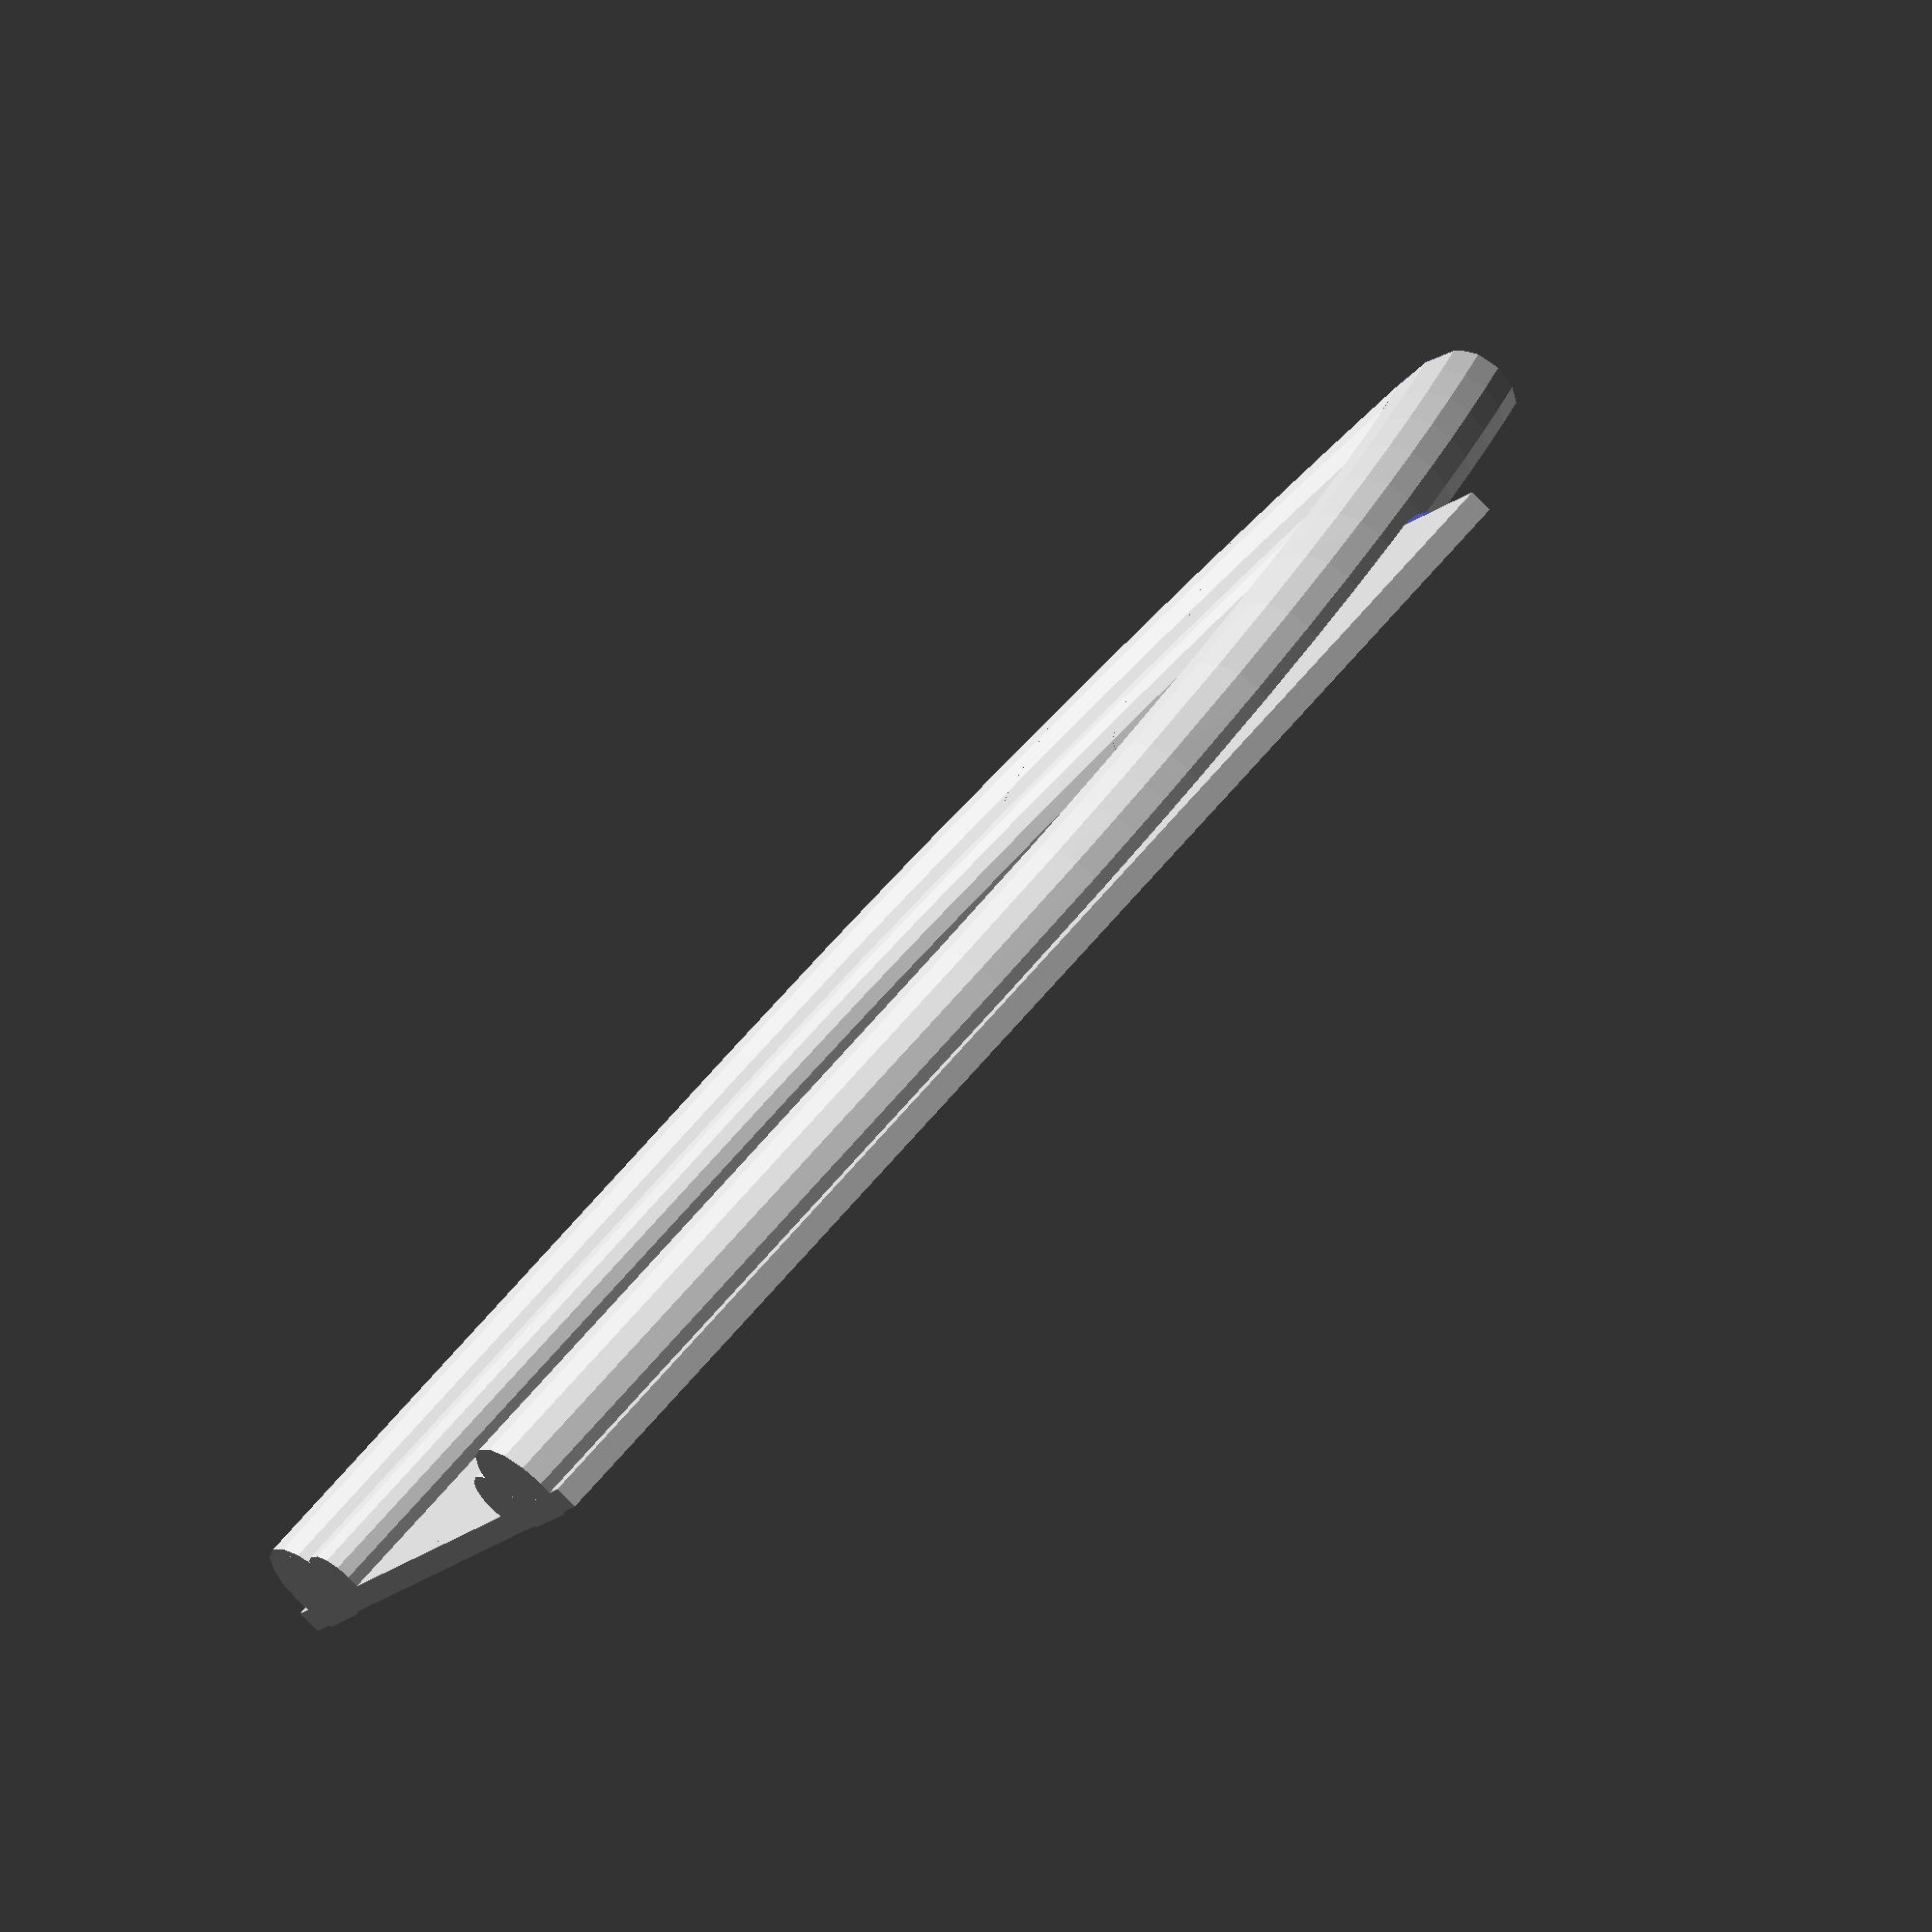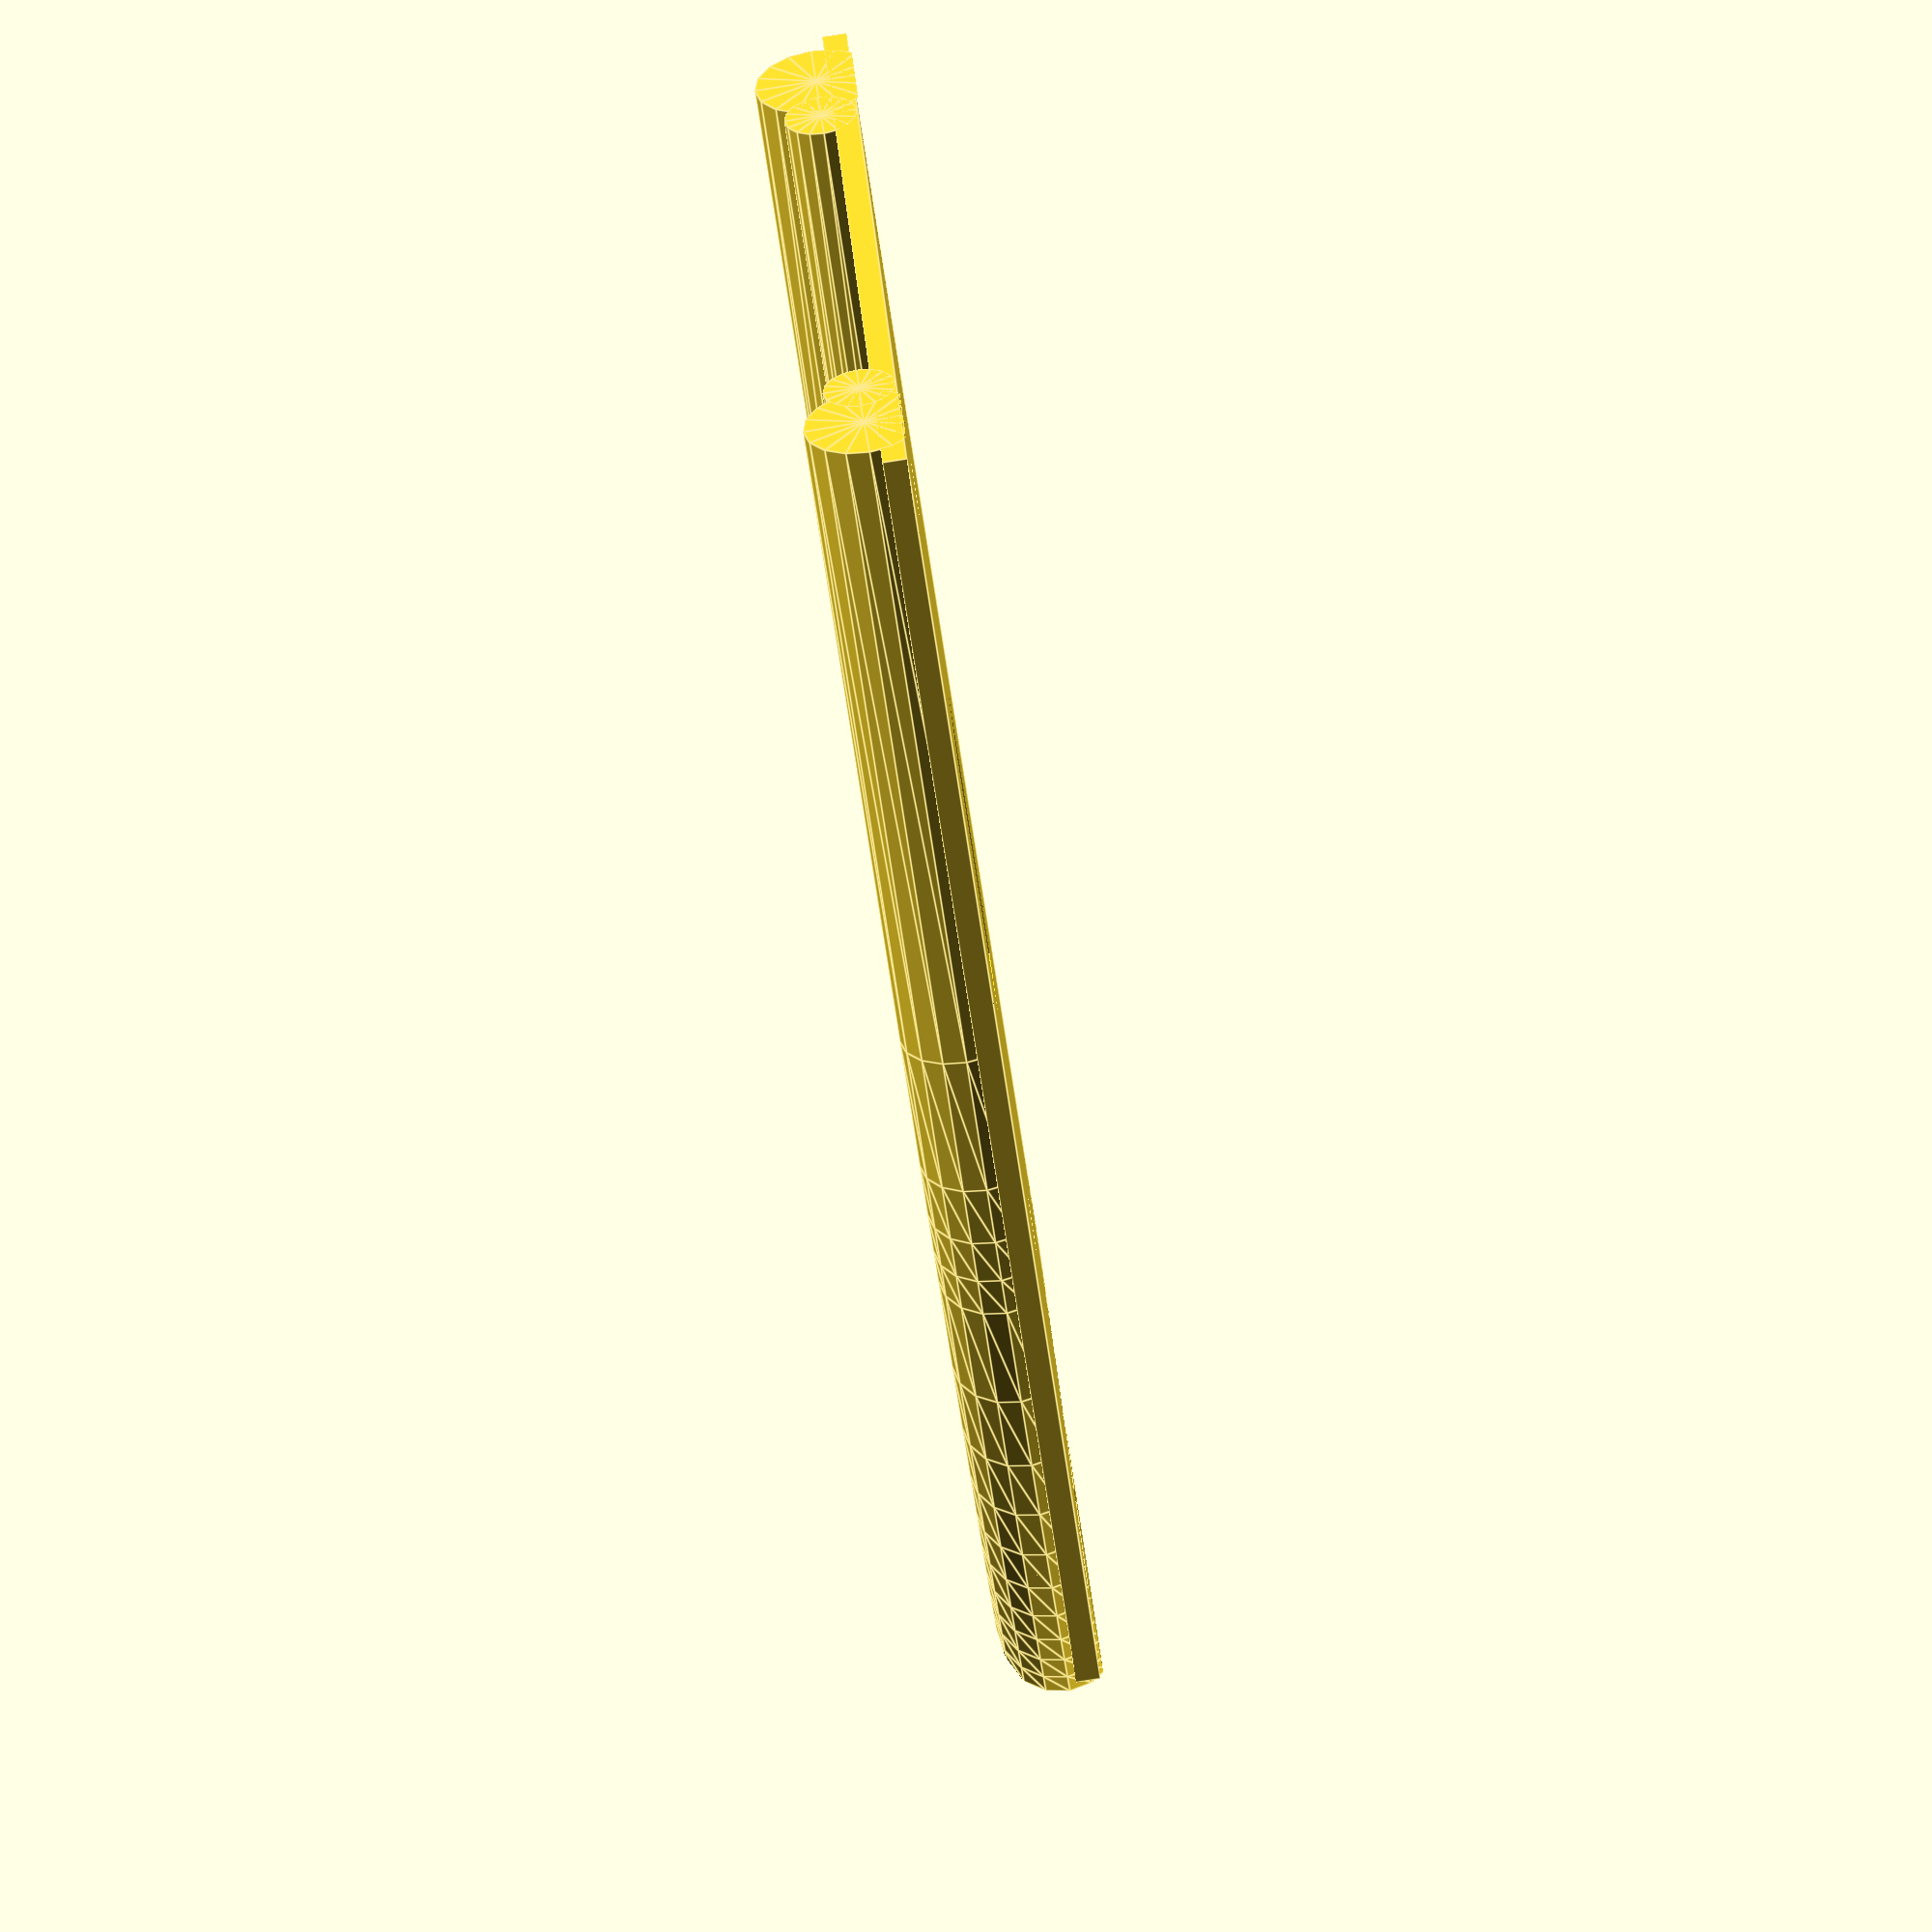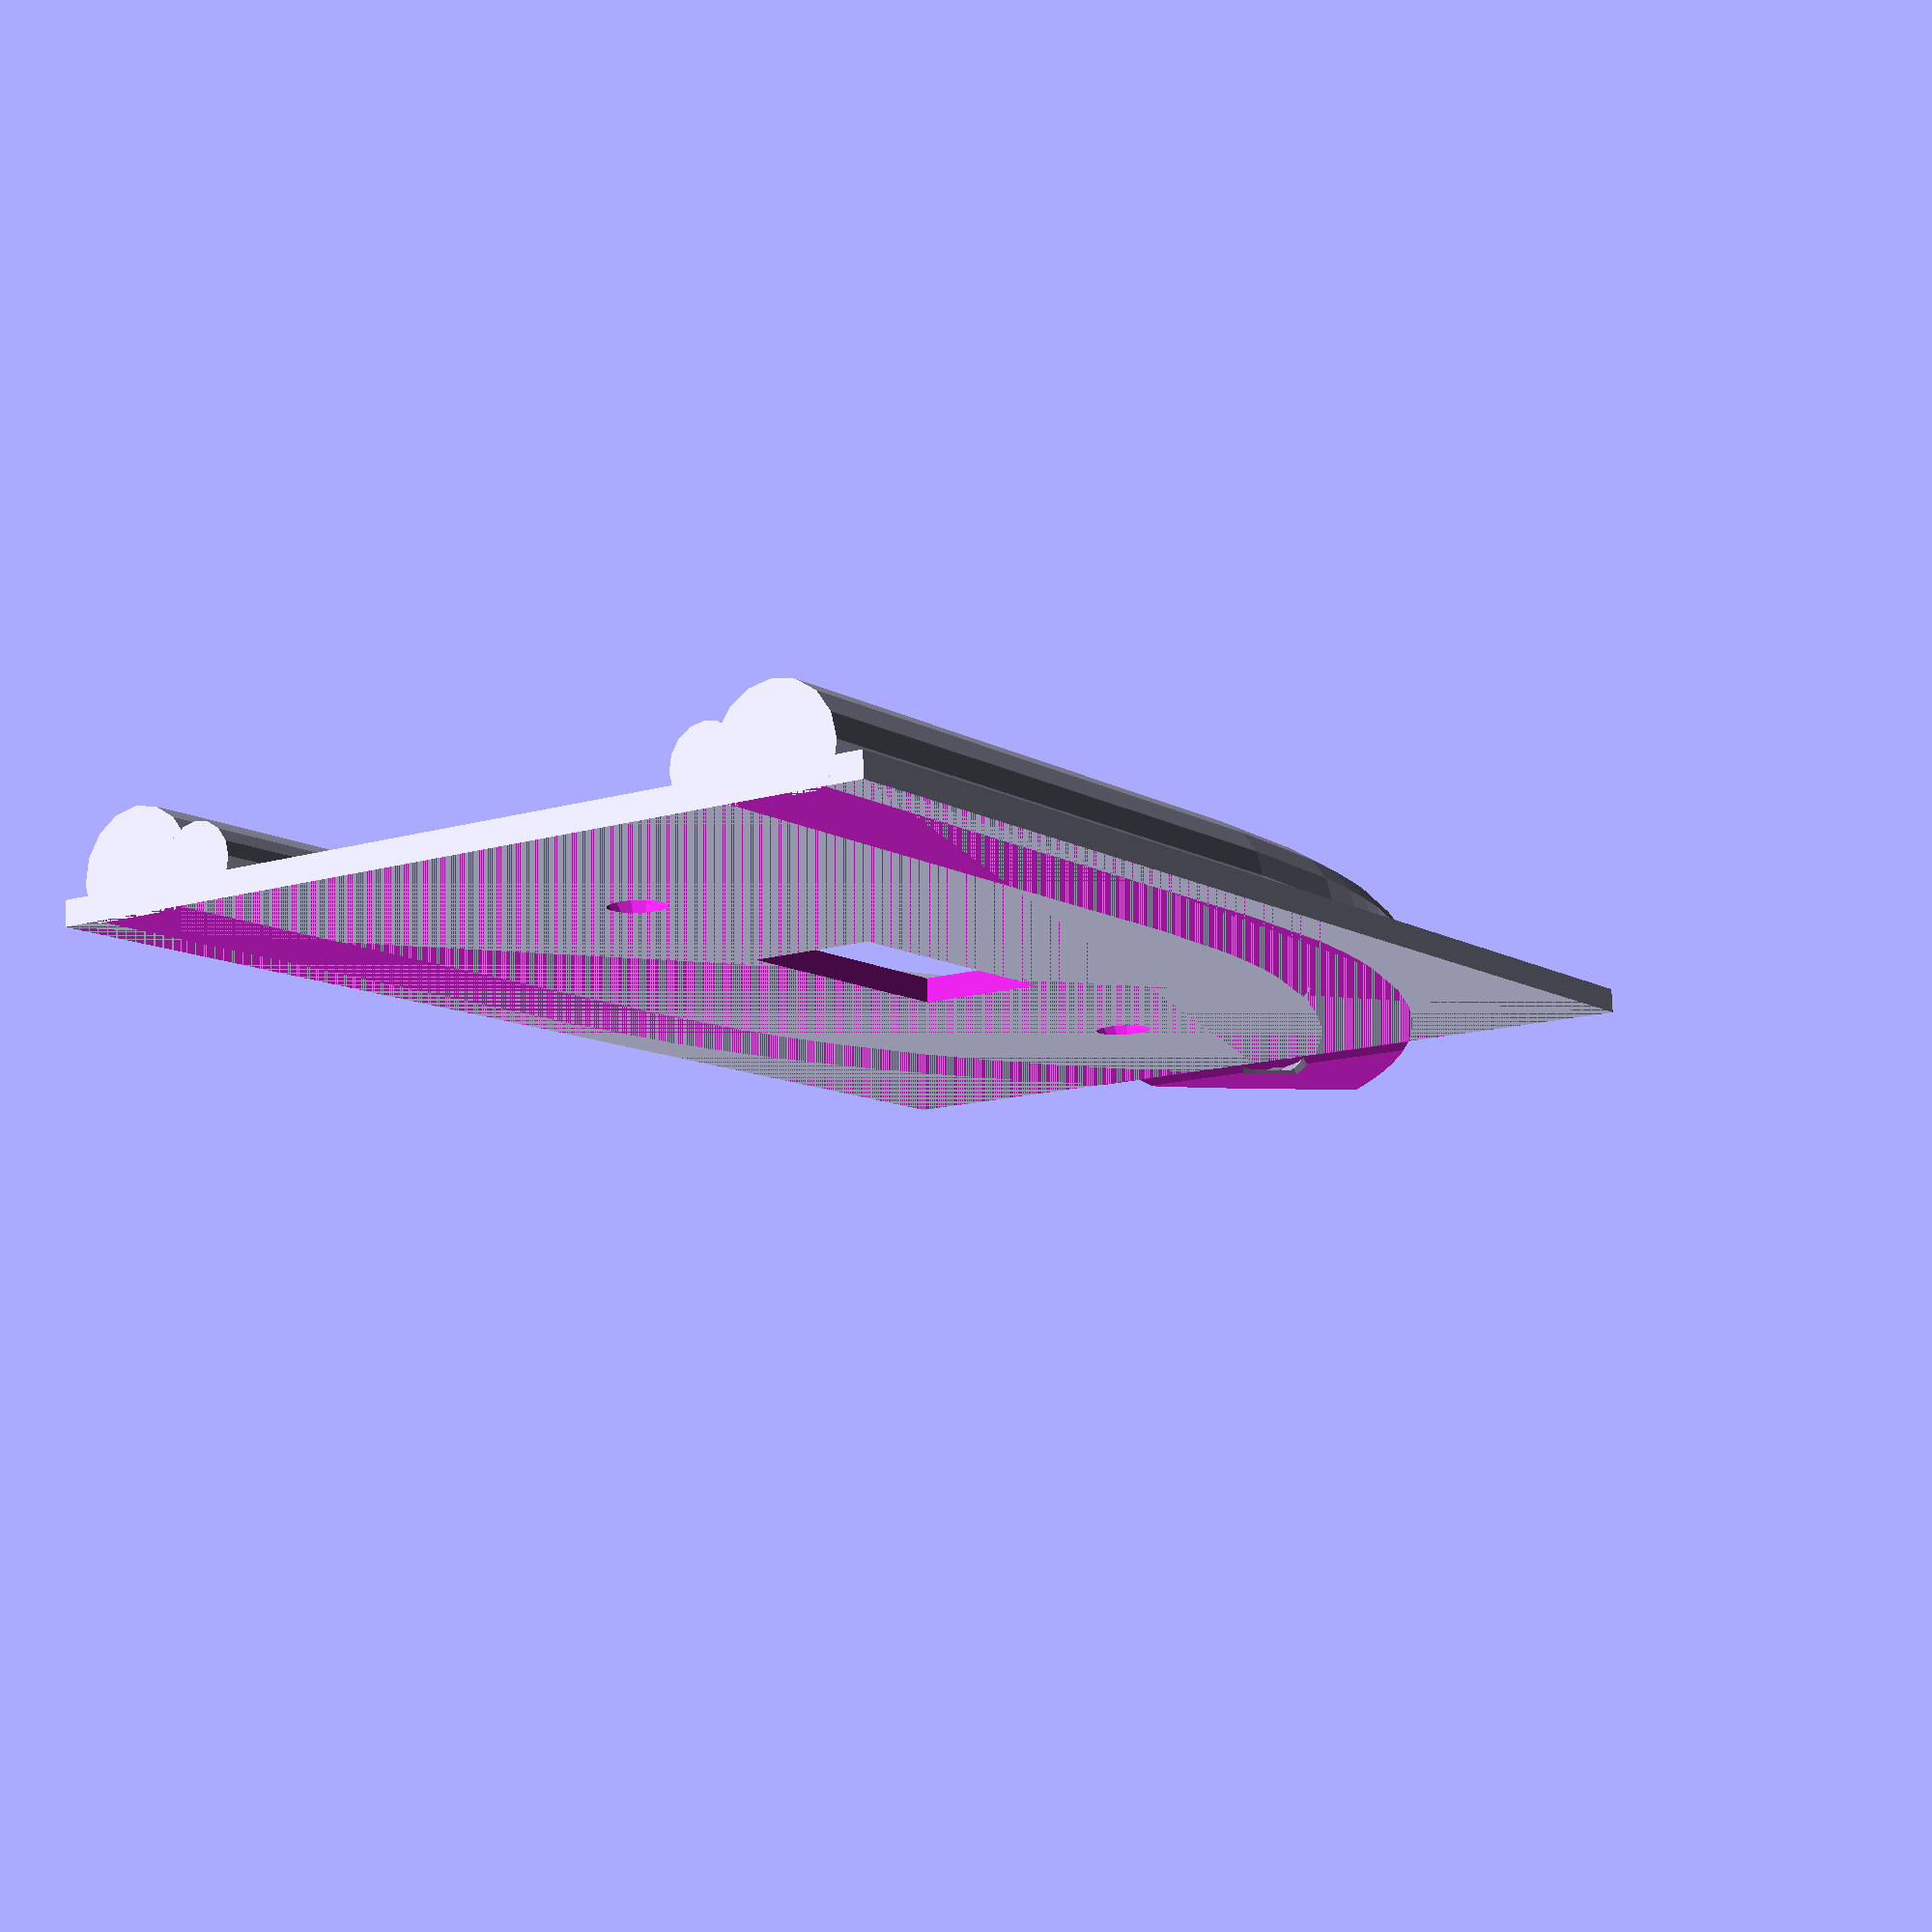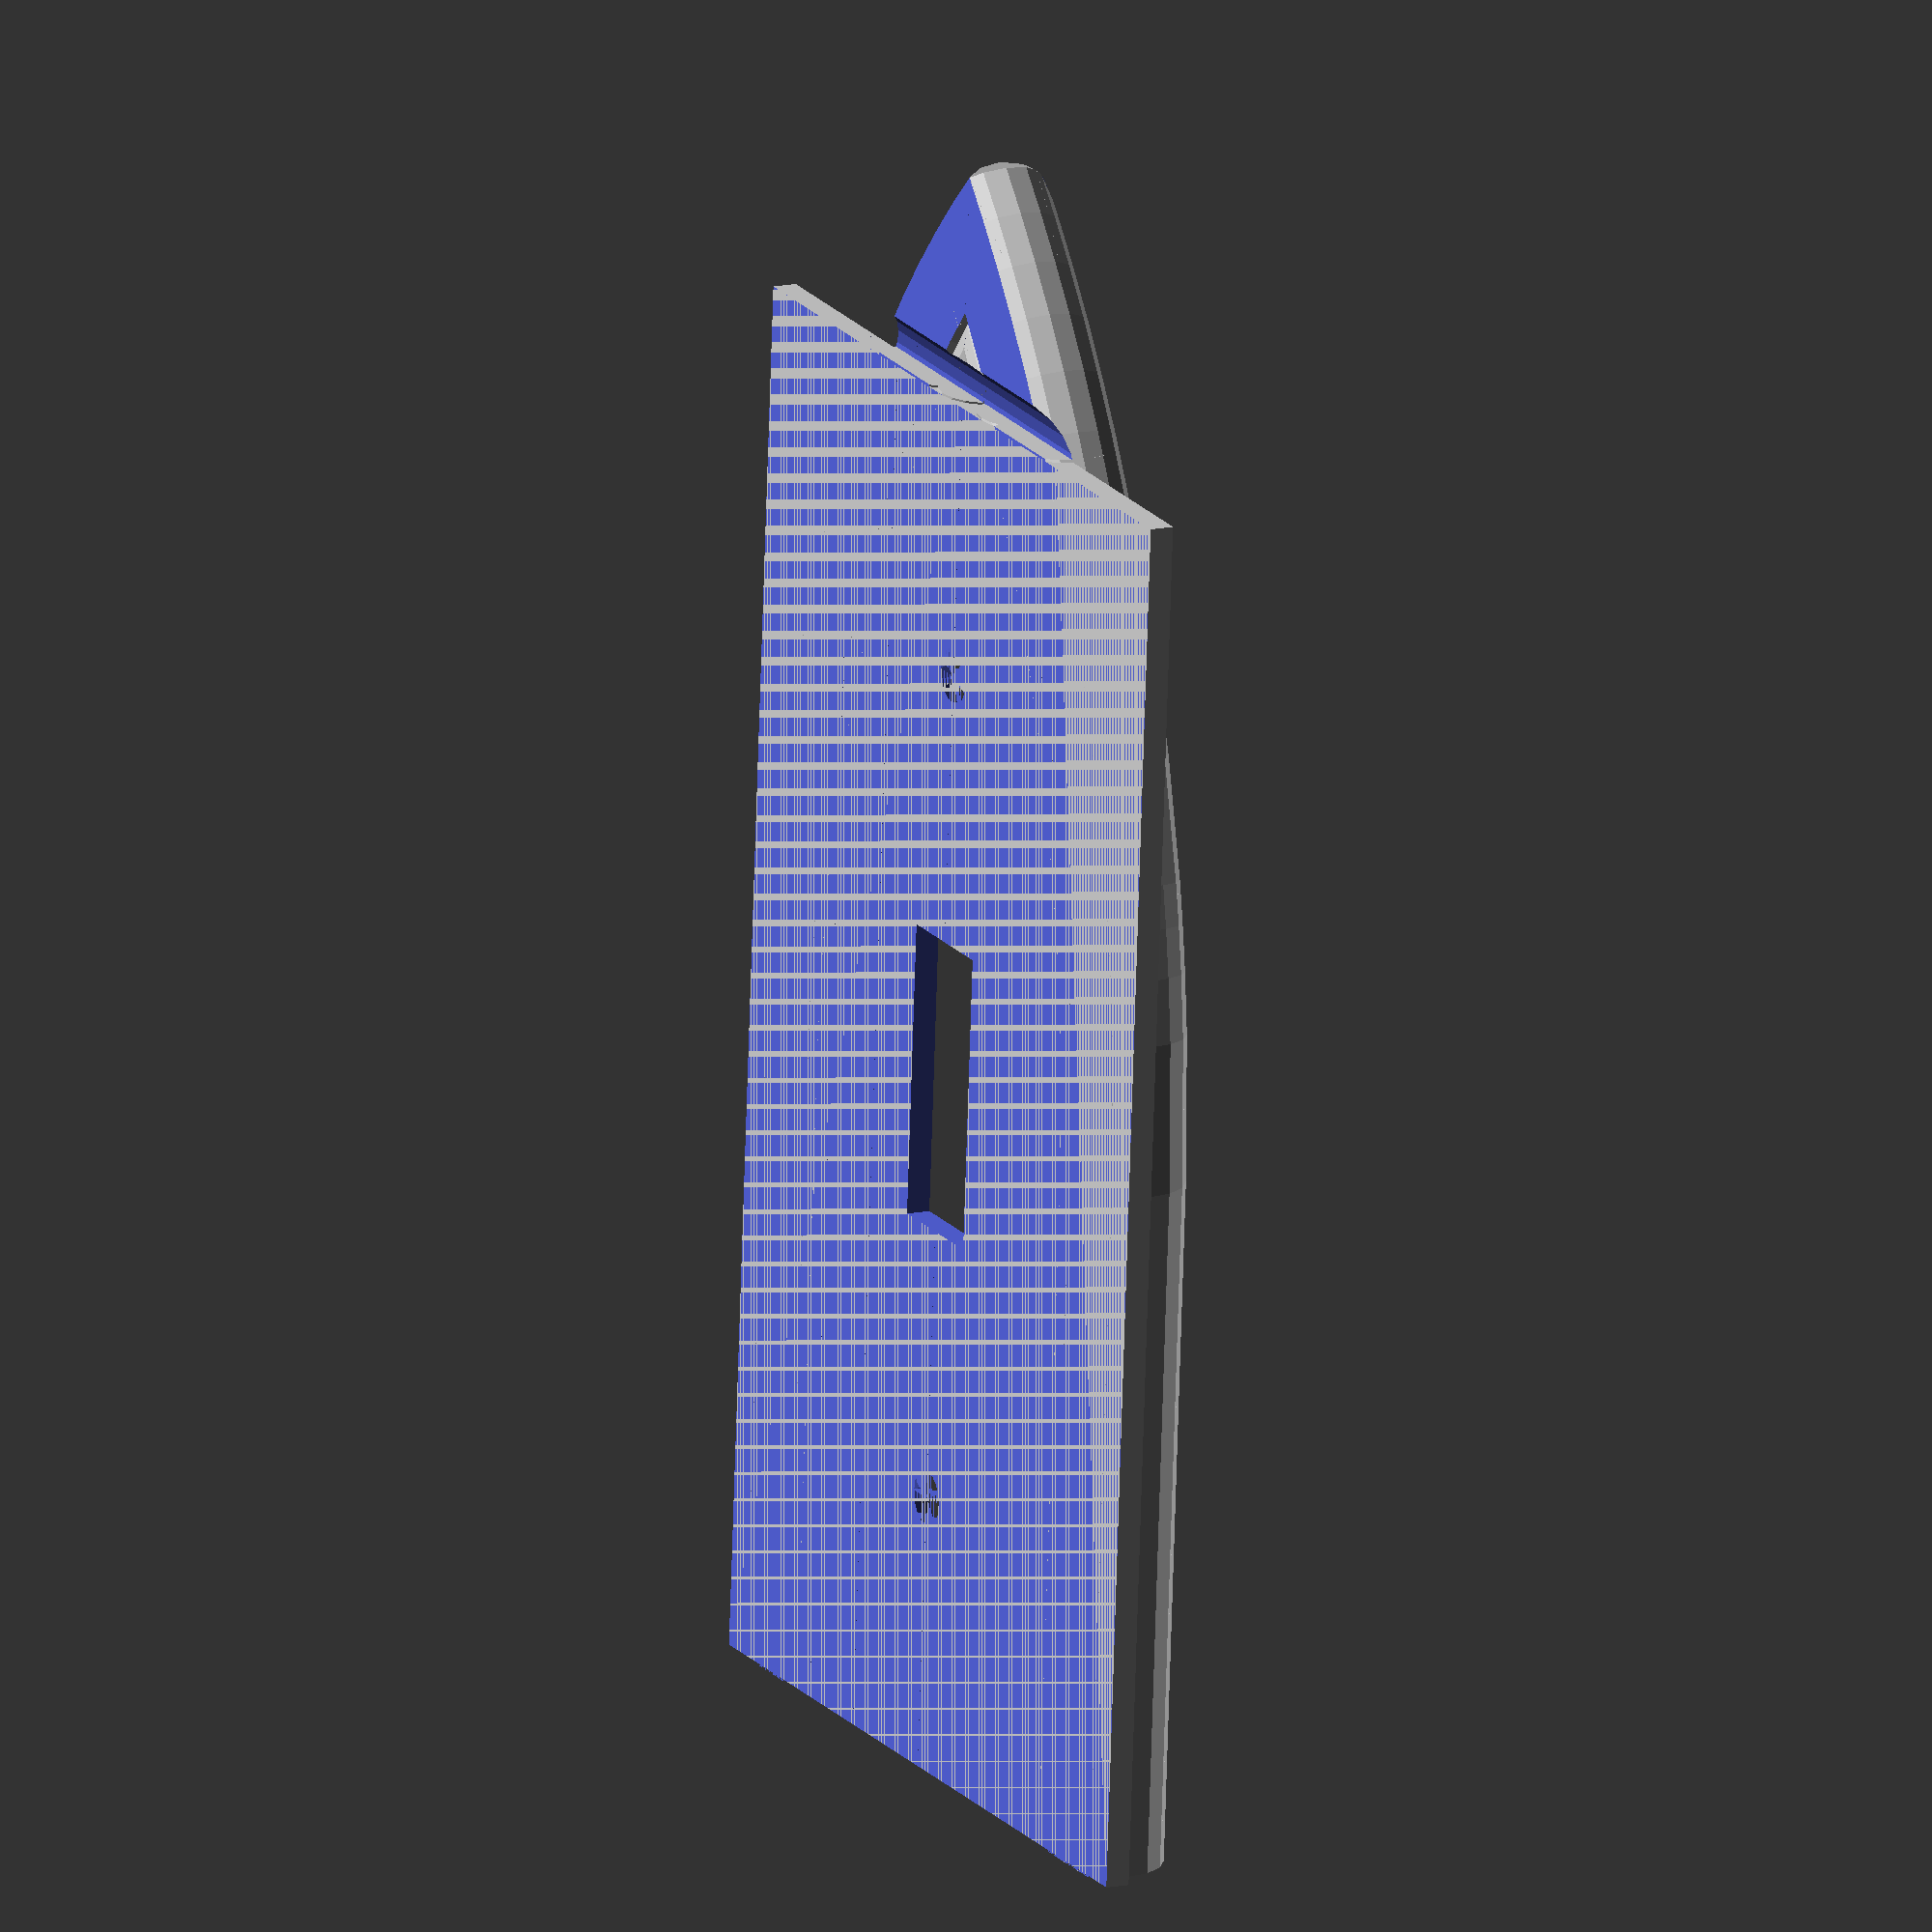
<openscad>


union() {
	difference() {
		difference() {
			difference() {
				difference() {
					union() {
						cube(size = [70, 115, 2]);
						difference() {
							translate(v = [35, 0, 3]) {
								union() {
									union() {
										translate(v = [0, 0, 0]) {
											translate(v = [-28.0000000000, 0, 0]) {
												mirror(v = [0, 0, 0]) {
													difference() {
														polyhedron(faces = [[0, 16, 1], [1, 16, 17], [1, 17, 2], [2, 17, 18], [2, 18, 3], [3, 18, 19], [3, 19, 4], [4, 19, 20], [4, 20, 5], [5, 20, 21], [5, 21, 6], [6, 21, 22], [6, 22, 7], [7, 22, 23], [7, 23, 8], [8, 23, 24], [8, 24, 9], [9, 24, 25], [9, 25, 10], [10, 25, 26], [10, 26, 11], [11, 26, 27], [11, 27, 12], [12, 27, 28], [12, 28, 13], [13, 28, 29], [13, 29, 14], [14, 29, 30], [14, 30, 15], [15, 30, 31], [15, 31, 0], [0, 31, 16], [16, 32, 17], [17, 32, 33], [17, 33, 18], [18, 33, 34], [18, 34, 19], [19, 34, 35], [19, 35, 20], [20, 35, 36], [20, 36, 21], [21, 36, 37], [21, 37, 22], [22, 37, 38], [22, 38, 23], [23, 38, 39], [23, 39, 24], [24, 39, 40], [24, 40, 25], [25, 40, 41], [25, 41, 26], [26, 41, 42], [26, 42, 27], [27, 42, 43], [27, 43, 28], [28, 43, 44], [28, 44, 29], [29, 44, 45], [29, 45, 30], [30, 45, 46], [30, 46, 31], [31, 46, 47], [31, 47, 16], [16, 47, 32], [32, 48, 33], [33, 48, 49], [33, 49, 34], [34, 49, 50], [34, 50, 35], [35, 50, 51], [35, 51, 36], [36, 51, 52], [36, 52, 37], [37, 52, 53], [37, 53, 38], [38, 53, 54], [38, 54, 39], [39, 54, 55], [39, 55, 40], [40, 55, 56], [40, 56, 41], [41, 56, 57], [41, 57, 42], [42, 57, 58], [42, 58, 43], [43, 58, 59], [43, 59, 44], [44, 59, 60], [44, 60, 45], [45, 60, 61], [45, 61, 46], [46, 61, 62], [46, 62, 47], [47, 62, 63], [47, 63, 32], [32, 63, 48], [48, 64, 49], [49, 64, 65], [49, 65, 50], [50, 65, 66], [50, 66, 51], [51, 66, 67], [51, 67, 52], [52, 67, 68], [52, 68, 53], [53, 68, 69], [53, 69, 54], [54, 69, 70], [54, 70, 55], [55, 70, 71], [55, 71, 56], [56, 71, 72], [56, 72, 57], [57, 72, 73], [57, 73, 58], [58, 73, 74], [58, 74, 59], [59, 74, 75], [59, 75, 60], [60, 75, 76], [60, 76, 61], [61, 76, 77], [61, 77, 62], [62, 77, 78], [62, 78, 63], [63, 78, 79], [63, 79, 48], [48, 79, 64], [64, 80, 65], [65, 80, 81], [65, 81, 66], [66, 81, 82], [66, 82, 67], [67, 82, 83], [67, 83, 68], [68, 83, 84], [68, 84, 69], [69, 84, 85], [69, 85, 70], [70, 85, 86], [70, 86, 71], [71, 86, 87], [71, 87, 72], [72, 87, 88], [72, 88, 73], [73, 88, 89], [73, 89, 74], [74, 89, 90], [74, 90, 75], [75, 90, 91], [75, 91, 76], [76, 91, 92], [76, 92, 77], [77, 92, 93], [77, 93, 78], [78, 93, 94], [78, 94, 79], [79, 94, 95], [79, 95, 64], [64, 95, 80], [80, 96, 81], [81, 96, 97], [81, 97, 82], [82, 97, 98], [82, 98, 83], [83, 98, 99], [83, 99, 84], [84, 99, 100], [84, 100, 85], [85, 100, 101], [85, 101, 86], [86, 101, 102], [86, 102, 87], [87, 102, 103], [87, 103, 88], [88, 103, 104], [88, 104, 89], [89, 104, 105], [89, 105, 90], [90, 105, 106], [90, 106, 91], [91, 106, 107], [91, 107, 92], [92, 107, 108], [92, 108, 93], [93, 108, 109], [93, 109, 94], [94, 109, 110], [94, 110, 95], [95, 110, 111], [95, 111, 80], [80, 111, 96], [96, 112, 97], [97, 112, 113], [97, 113, 98], [98, 113, 114], [98, 114, 99], [99, 114, 115], [99, 115, 100], [100, 115, 116], [100, 116, 101], [101, 116, 117], [101, 117, 102], [102, 117, 118], [102, 118, 103], [103, 118, 119], [103, 119, 104], [104, 119, 120], [104, 120, 105], [105, 120, 121], [105, 121, 106], [106, 121, 122], [106, 122, 107], [107, 122, 123], [107, 123, 108], [108, 123, 124], [108, 124, 109], [109, 124, 125], [109, 125, 110], [110, 125, 126], [110, 126, 111], [111, 126, 127], [111, 127, 96], [96, 127, 112], [112, 128, 113], [113, 128, 129], [113, 129, 114], [114, 129, 130], [114, 130, 115], [115, 130, 131], [115, 131, 116], [116, 131, 132], [116, 132, 117], [117, 132, 133], [117, 133, 118], [118, 133, 134], [118, 134, 119], [119, 134, 135], [119, 135, 120], [120, 135, 136], [120, 136, 121], [121, 136, 137], [121, 137, 122], [122, 137, 138], [122, 138, 123], [123, 138, 139], [123, 139, 124], [124, 139, 140], [124, 140, 125], [125, 140, 141], [125, 141, 126], [126, 141, 142], [126, 142, 127], [127, 142, 143], [127, 143, 112], [112, 143, 128], [128, 144, 129], [129, 144, 145], [129, 145, 130], [130, 145, 146], [130, 146, 131], [131, 146, 147], [131, 147, 132], [132, 147, 148], [132, 148, 133], [133, 148, 149], [133, 149, 134], [134, 149, 150], [134, 150, 135], [135, 150, 151], [135, 151, 136], [136, 151, 152], [136, 152, 137], [137, 152, 153], [137, 153, 138], [138, 153, 154], [138, 154, 139], [139, 154, 155], [139, 155, 140], [140, 155, 156], [140, 156, 141], [141, 156, 157], [141, 157, 142], [142, 157, 158], [142, 158, 143], [143, 158, 159], [143, 159, 128], [128, 159, 144], [144, 160, 145], [145, 160, 161], [145, 161, 146], [146, 161, 162], [146, 162, 147], [147, 162, 163], [147, 163, 148], [148, 163, 164], [148, 164, 149], [149, 164, 165], [149, 165, 150], [150, 165, 166], [150, 166, 151], [151, 166, 167], [151, 167, 152], [152, 167, 168], [152, 168, 153], [153, 168, 169], [153, 169, 154], [154, 169, 170], [154, 170, 155], [155, 170, 171], [155, 171, 156], [156, 171, 172], [156, 172, 157], [157, 172, 173], [157, 173, 158], [158, 173, 174], [158, 174, 159], [159, 174, 175], [159, 175, 144], [144, 175, 160], [160, 176, 161], [161, 176, 177], [161, 177, 162], [162, 177, 178], [162, 178, 163], [163, 178, 179], [163, 179, 164], [164, 179, 180], [164, 180, 165], [165, 180, 181], [165, 181, 166], [166, 181, 182], [166, 182, 167], [167, 182, 183], [167, 183, 168], [168, 183, 184], [168, 184, 169], [169, 184, 185], [169, 185, 170], [170, 185, 186], [170, 186, 171], [171, 186, 187], [171, 187, 172], [172, 187, 188], [172, 188, 173], [173, 188, 189], [173, 189, 174], [174, 189, 190], [174, 190, 175], [175, 190, 191], [175, 191, 160], [160, 191, 176], [176, 192, 177], [177, 192, 193], [177, 193, 178], [178, 193, 194], [178, 194, 179], [179, 194, 195], [179, 195, 180], [180, 195, 196], [180, 196, 181], [181, 196, 197], [181, 197, 182], [182, 197, 198], [182, 198, 183], [183, 198, 199], [183, 199, 184], [184, 199, 200], [184, 200, 185], [185, 200, 201], [185, 201, 186], [186, 201, 202], [186, 202, 187], [187, 202, 203], [187, 203, 188], [188, 203, 204], [188, 204, 189], [189, 204, 205], [189, 205, 190], [190, 205, 206], [190, 206, 191], [191, 206, 207], [191, 207, 176], [176, 207, 192], [192, 208, 193], [193, 208, 209], [193, 209, 194], [194, 209, 210], [194, 210, 195], [195, 210, 211], [195, 211, 196], [196, 211, 212], [196, 212, 197], [197, 212, 213], [197, 213, 198], [198, 213, 214], [198, 214, 199], [199, 214, 215], [199, 215, 200], [200, 215, 216], [200, 216, 201], [201, 216, 217], [201, 217, 202], [202, 217, 218], [202, 218, 203], [203, 218, 219], [203, 219, 204], [204, 219, 220], [204, 220, 205], [205, 220, 221], [205, 221, 206], [206, 221, 222], [206, 222, 207], [207, 222, 223], [207, 223, 192], [192, 223, 208], [208, 224, 209], [209, 224, 225], [209, 225, 210], [210, 225, 226], [210, 226, 211], [211, 226, 227], [211, 227, 212], [212, 227, 228], [212, 228, 213], [213, 228, 229], [213, 229, 214], [214, 229, 230], [214, 230, 215], [215, 230, 231], [215, 231, 216], [216, 231, 232], [216, 232, 217], [217, 232, 233], [217, 233, 218], [218, 233, 234], [218, 234, 219], [219, 234, 235], [219, 235, 220], [220, 235, 236], [220, 236, 221], [221, 236, 237], [221, 237, 222], [222, 237, 238], [222, 238, 223], [223, 238, 239], [223, 239, 208], [208, 239, 224], [224, 240, 225], [225, 240, 241], [225, 241, 226], [226, 241, 242], [226, 242, 227], [227, 242, 243], [227, 243, 228], [228, 243, 244], [228, 244, 229], [229, 244, 245], [229, 245, 230], [230, 245, 246], [230, 246, 231], [231, 246, 247], [231, 247, 232], [232, 247, 248], [232, 248, 233], [233, 248, 249], [233, 249, 234], [234, 249, 250], [234, 250, 235], [235, 250, 251], [235, 251, 236], [236, 251, 252], [236, 252, 237], [237, 252, 253], [237, 253, 238], [238, 253, 254], [238, 254, 239], [239, 254, 255], [239, 255, 224], [224, 255, 240], [1, 256, 0], [240, 257, 241], [2, 256, 1], [241, 257, 242], [3, 256, 2], [242, 257, 243], [4, 256, 3], [243, 257, 244], [5, 256, 4], [244, 257, 245], [6, 256, 5], [245, 257, 246], [7, 256, 6], [246, 257, 247], [8, 256, 7], [247, 257, 248], [9, 256, 8], [248, 257, 249], [10, 256, 9], [249, 257, 250], [11, 256, 10], [250, 257, 251], [12, 256, 11], [251, 257, 252], [13, 256, 12], [252, 257, 253], [14, 256, 13], [253, 257, 254], [15, 256, 14], [254, 257, 255], [0, 256, 15], [255, 257, 240]], points = [[-0.1181275935, 0.0000000000, 4.9986043924], [1.8037474201, 0.0000000000, 4.6633137622], [3.4510182399, 0.0000000000, 3.6180758847], [4.5729028163, 0.0000000000, 2.0220187518], [4.9986043924, 0.0000000000, 0.1181275935], [4.6633137622, 0.0000000000, -1.8037474201], [3.6180758847, 0.0000000000, -3.4510182399], [2.0220187518, 0.0000000000, -4.5729028163], [0.1181275935, 0.0000000000, -4.9986043924], [-1.8037474201, 0.0000000000, -4.6633137622], [-3.4510182399, 0.0000000000, -3.6180758847], [-4.5729028163, 0.0000000000, -2.0220187518], [-4.9986043924, 0.0000000000, -0.1181275935], [-4.6633137622, 0.0000000000, 1.8037474201], [-3.6180758847, 0.0000000000, 3.4510182399], [-2.0220187518, 0.0000000000, 4.5729028163], [-0.1181156505, 57.5011878742, 4.9986045335], [1.8036617801, 57.4818608002, 4.6633116079], [3.4508480549, 57.4652952550, 3.6180717631], [4.5726739953, 57.4540131925, 2.0220132902], [4.9983517714, 57.4497322046, 0.1181216235], [4.6630758005, 57.4531040329, -1.8037529896], [3.6178888098, 57.4636153471, -3.4510225611], [2.0219110440, 57.4796658948, -4.5729052313], [0.1181156505, 57.4988121258, -4.9986045335], [-1.8036617801, 57.5181391998, -4.6633116079], [-3.4508480549, 57.5347047450, -3.6180717631], [-4.5726739953, 57.5459868075, -2.0220132902], [-4.9983517714, 57.5502677954, -0.1181216235], [-4.6630758005, 57.5468959671, 1.8037529896], [-3.6178888098, 57.5363846529, 3.4510225611], [-2.0219110440, 57.5203341052, 4.5729052313], [0.5825749534, 69.6137513607, 4.9986116890], [2.4980123320, 69.4568326165, 4.6632021922], [4.1397186322, 69.3223387959, 3.6178624336], [5.2577589517, 69.2307453641, 2.0217359156], [5.6819217870, 69.1959965907, 0.1178184315], [5.3476321915, 69.2233826614, -1.8040358408], [4.3057827257, 69.3087342953, -3.4512420100], [2.7149855264, 69.4390574798, -4.5730278687], [0.8174250466, 69.5945116914, -4.9986116890], [-1.0980123320, 69.7514304356, -4.6632021922], [-2.7397186322, 69.8859242562, -3.6178624336], [-3.8577589517, 69.9775176880, -2.0217359156], [-4.2819217870, 70.0122664614, -0.1178184315], [-3.9476321915, 69.9848803907, 1.8040358408], [-2.9057827257, 69.8995287568, 3.4512420100], [-1.3149855264, 69.7692055723, 4.5730278687], [1.2839853005, 74.6076544726, 4.9986197299], [3.1818979879, 74.3053911054, 4.6630788796], [4.8085328596, 74.0463316994, 3.6176265408], [5.9162495019, 73.8699157007, 2.0214233550], [6.3364080974, 73.8030008459, 0.1174767876], [6.0050433087, 73.8557743151, -1.8043545557], [4.9726024211, 74.0202018260, -3.4514892744], [3.3962652006, 74.2712507807, -4.5731660390], [1.5160146995, 74.5707012514, -4.9986197299], [-0.3818979879, 74.8729646186, -4.6630788796], [-2.0085328596, 75.1320240247, -3.6176265408], [-3.1162495019, 75.3084400234, -2.0214233550], [-3.5364080974, 75.3753548782, -0.1174767876], [-3.2050433087, 75.3225814089, 1.8043545557], [-2.1726024211, 75.1581538980, 3.4514892744], [-0.5962652006, 74.9071049434, 4.5731660390], [1.9848961815, 78.4177657176, 4.9986218852], [3.8693731880, 78.0407266582, 4.6630457622], [5.4844791660, 77.7175823394, 3.6175631926], [6.5843288713, 77.4975285542, 2.0213394201], [7.0014801566, 77.4140664968, 0.1173850445], [6.6724255200, 77.4799025087, -1.8044401401], [5.6472605471, 77.6850136539, -3.4515556707], [4.0820573120, 77.9981736200, -4.5732031388], [2.2151038185, 78.3717066409, -4.9986218852], [0.3306268120, 78.7487457002, -4.6630457622], [-1.2844791660, 79.0718900191, -3.6175631926], [-2.3843288713, 79.2919438043, -2.0213394201], [-2.8014801566, 79.3754058617, -0.1173850445], [-2.4724255200, 79.3095698498, 1.8044401401], [-1.4472605471, 79.1044587045, 3.4515556707], [0.1179426880, 78.7912987384, 4.5732031388], [2.6869401262, 81.6170963021, 4.9986280106], [4.5420636729, 81.1152384783, 4.6629514910], [6.1319738171, 80.6851275853, 3.6173828767], [7.2146211522, 80.3922441078, 2.0211005110], [7.6251824354, 80.2811769002, 0.1171239138], [7.3011534333, 80.3688349379, -1.8046837375], [6.2918646240, 80.6418730795, -3.4517446492], [4.7509710795, 81.0587237428, -4.5733087283], [2.9130598738, 81.5559251933, -4.9986280106], [1.0579363271, 82.0577830172, -4.6629514910], [-0.5319738171, 82.4878939101, -3.6173828767], [-1.6146211522, 82.7807773876, -2.0211005110], [-2.0251824354, 82.8918445953, -0.1171239138], [-1.7011534333, 82.8041865575, 1.8046837375], [-0.6918646240, 82.5311484160, 3.4517446492], [0.8490289205, 82.1142977526, 4.5733087283], [5.4888704477, 91.3689968493, 4.9986318427], [7.3148616892, 90.7697820395, 4.6628924021], [8.8797807839, 90.2562403114, 3.6172698625], [9.9453829854, 89.9065537379, 2.0209507770], [10.3494400185, 89.7739589299, 0.1169602557], [10.0304378625, 89.8786422448, -1.8048364043], [9.0369417039, 90.2046665970, -3.4518630827], [7.5202023269, 90.7023977343, -4.5733748979], [5.7111295523, 91.2960606029, -4.9986318427], [3.8851383108, 91.8952754126, -4.6628924021], [2.3202192161, 92.4088171407, -3.6172698625], [1.2546170146, 92.7585037142, -2.0209507770], [0.8505599815, 92.8910985223, -0.1169602557], [1.1695621375, 92.7864152073, 1.8048364043], [2.1630582961, 92.4603908551, 3.4518630827], [3.6797976731, 91.9626597179, 4.5733748979], [8.2924845406, 98.6965145913, 4.9986405748], [10.0647327331, 97.9533172899, 4.6627574259], [11.5835404578, 97.3164009668, 3.6170117268], [12.6176830067, 96.8827303586, 2.0206087806], [13.0097215512, 96.7183278840, 0.1165864645], [12.6999717768, 96.8482223297, -1.8051850840], [11.7355902787, 97.2526384436, -3.4521335675], [10.2633953979, 97.8700075385, -4.5735260091], [8.5075154594, 98.6063407662, -4.9986405748], [6.7352672669, 99.3495380676, -4.6627574259], [5.2164595422, 99.9864543907, -3.6170117268], [4.1823169933, 100.4201249989, -2.0206087806], [3.7902784488, 100.5845274735, -0.1165864645], [4.1000282232, 100.4546330279, 1.8051850840], [5.0644097213, 100.0502169139, 3.4521335675], [6.5366046021, 99.4328478190, 4.5735260091], [11.0958861161, 104.7383483978, 4.9986463853], [12.8157278697, 103.8808603170, 4.6626673559], [14.2895897018, 103.1460142469, 3.6168394887], [15.2930895089, 102.6456838404, 2.0203805962], [15.6734535423, 102.4560398663, 0.1163370726], [15.3727748258, 102.6059539005, -1.8054177157], [14.4368289684, 103.0726028904, -3.4523140229], [13.0081052425, 103.7849437573, -4.5736268154], [11.3041138839, 104.6345290618, -4.9986463853], [9.5842721303, 105.4920171426, -4.6626673559], [8.1104102982, 106.2268632126, -3.6168394887], [7.1069104911, 106.7271936192, -2.0203805962], [6.7265464577, 106.9168375933, -0.1163370726], [7.0272251742, 106.7669235591, 1.8054177157], [7.9631710316, 106.3002745692, 3.4523140229], [9.3918947575, 105.5879337023, 4.5736268154], [13.8991944556, 109.9408941015, 4.9986508207], [15.5671095996, 108.9863516661, 4.6625984648], [16.9964465130, 108.1683467795, 3.6167077592], [17.9696016076, 107.6114132705, 2.0202060828], [18.3384208420, 107.4003392171, 0.1161463435], [18.0467548311, 107.5672587305, -1.8055956237], [17.1390070811, 108.0867598281, -3.4524520250], [15.7533739581, 108.8797531769, -4.5737039020], [14.1008055444, 109.8255127282, -4.9986508207], [12.4328904004, 110.7800551636, -4.6625984648], [11.0035534870, 111.5980600501, -3.6167077592], [10.0303983924, 112.1549935592, -2.0202060828], [9.6615791580, 112.3660676126, -0.1161463435], [9.9532451689, 112.1991480991, 1.8055956237], [10.8609929189, 111.6796470016, 3.4524520250], [12.2466260419, 110.8866536527, 4.5737039020], [16.7024494161, 114.5343227597, 4.9986544397], [18.3186684766, 113.4946651910, 4.6625421630], [19.7036840284, 112.6037328067, 3.6166001079], [20.6466400088, 111.9971619861, 2.0200634710], [21.0039799178, 111.7672976379, 0.1159904826], [20.7213019934, 111.9491345254, -1.8057410054], [19.8416413872, 112.5149896309, -3.4525647944], [18.4989184524, 113.3787166441, -4.5737668910], [16.8975505839, 114.4088209569, -4.9986544397], [15.2813315234, 115.4484785255, -4.6625421630], [13.8963159716, 116.3394109098, -3.6166001079], [12.9533599912, 116.9459817304, -2.0200634710], [12.5960200822, 117.1758460786, -0.1159904826], [12.8786980066, 116.9940091911, 1.8057410054], [13.7583586128, 116.4281540856, 3.4525647944], [15.1010815476, 115.5644270724, 4.5737668910], [19.5056693686, 118.6560543406, 4.9986575148], [21.0703216253, 117.5403120060, 4.6624942616], [22.4111307431, 116.5841906130, 3.6165085227], [23.3239706882, 115.9332509764, 2.0199421450], [23.6698698539, 115.6865927551, 0.1158578865], [23.3961682278, 115.8817674272, -1.8058646850], [22.5445344014, 116.4890614184, -3.4526607284], [21.2446219046, 117.4160197234, -4.5738204743], [19.6943306314, 118.5215213433, -4.9986575148], [18.1296783747, 119.6372636779, -4.6624942616], [16.7888692569, 120.5933850709, -3.6165085227], [15.8760293118, 121.2443247075, -2.0199421450], [15.5301301461, 121.4909829289, -0.1158578865], [15.8038317722, 121.2958082567, 1.8058646850], [16.6554655986, 120.6885142656, 3.4526607284], [17.9553780954, 119.7615559605, 4.5738204743], [22.3088643477, 122.3960343473, 4.9986602005], [23.8220298115, 121.2114171291, 4.6624523779], [25.1187041272, 120.1962851045, 3.6164284461], [26.0014803847, 119.5051829220, 2.0198360663], [26.3359639011, 119.2433246242, 0.1157419553], [26.0712325932, 119.4505757630, -1.8059728192], [25.2475894027, 120.0953842313, -3.4527446031], [23.9904265392, 121.0795837851, -4.5738673205], [22.4911356523, 122.2533389640, -4.9986602005], [20.9779701885, 123.4379561822, -4.6624523779], [19.6812958728, 124.4530882068, -3.6164284461], [18.7985196153, 125.1441903892, -2.0198360663], [18.4640360989, 125.4060486871, -0.1157419553], [18.7287674068, 125.1987975483, 1.8059728192], [19.5524105973, 124.5539890799, 3.4527446031], [20.8095734608, 123.5697895262, 4.5738673205], [25.1120404557, 125.8169918593, 4.9986625936], [26.5737721835, 124.5694738037, 4.6624150191], [27.8263595496, 123.5004504489, 3.6163570229], [28.6791074823, 122.7726709099, 2.0197414522], [29.0021928390, 122.4969330243, 0.1156385545], [28.7464288029, 122.7152153855, -1.8060692649], [27.9507531301, 123.3942864827, -3.4528194107], [26.7363002288, 124.4307638973, -4.5739091012], [25.2879595443, 125.6668533386, -4.9986625936], [23.8262278165, 126.9143713942, -4.6624150191], [22.5736404504, 127.9833947490, -3.6163570229], [21.7208925177, 128.7111742880, -2.0197414522], [21.3978071610, 128.9869121736, -0.1156385545], [21.6535711971, 128.7686298124, 1.8060692649], [22.4492468699, 128.0895587152, 3.4528194107], [23.6636997712, 127.0530813006, 4.5739091012], [27.9152016912, 128.9647580546, 4.9986647590], [29.3255367166, 127.6594259711, 4.6623811849], [30.5340707930, 126.5408702553, 3.6162923400], [31.3568155625, 125.7793808752, 2.0196557681], [31.6685155922, 125.4908876860, 0.1155449138], [31.4217173782, 125.7193111607, -1.8061566063], [30.6539937113, 126.4298758957, -3.4528871559], [29.4822235604, 127.5144048516, -4.5739469365], [28.0847983088, 128.8077883260, -4.9986647590], [26.6744632834, 130.1131204095, -4.6623811849], [25.4659292070, 131.2316761253, -3.6162923400], [24.6431844375, 131.9931655054, -2.0196557681], [24.3314844078, 132.2816586945, -0.1155449138], [24.5782826218, 132.0532352199, 1.8061566063], [25.3460062887, 131.3426704849, 3.4528871559], [26.5177764396, 130.2581415290, 4.5739469365], [30.7168090132, 131.8725484269, 4.9986652955], [32.1006885311, 130.5392036814, 4.6623727974], [33.2865500108, 129.3966460002, 3.6162763055], [34.0938567921, 128.6188194331, 2.0196345276], [34.3997037356, 128.3241410237, 0.1155217010], [34.1575284168, 128.5574728887, -1.8061782575], [33.4041998326, 129.2832923668, -3.4529039492], [32.2544054310, 130.3911000220, -4.5739563154], [30.8831909868, 131.7122421811, -4.9986652955], [29.4993114689, 133.0455869265, -4.6623727974], [28.3134499892, 134.1881446077, -3.6162763055], [27.5061432079, 134.9659711749, -2.0196345276], [27.2002962644, 135.2606495842, -0.1155217010], [27.4424715832, 135.0273177192, 1.8061782575], [28.1958001674, 134.3014982412, 3.4529039492], [29.3455945690, 133.1936905860, 4.5739563154], [-0.0000000000, 0.0000000000, -0.0000000000], [30.8000000000, 131.7923953040, -0.0000000000]]);
														translate(v = [28.0000000000, 0, -10]) {
															cube(size = [20, 162.5000000000, 20]);
														}
													}
												}
											}
											translate(v = [28.0000000000, 0, 0]) {
												mirror(v = [1, 0, 0]) {
													difference() {
														polyhedron(faces = [[0, 16, 1], [1, 16, 17], [1, 17, 2], [2, 17, 18], [2, 18, 3], [3, 18, 19], [3, 19, 4], [4, 19, 20], [4, 20, 5], [5, 20, 21], [5, 21, 6], [6, 21, 22], [6, 22, 7], [7, 22, 23], [7, 23, 8], [8, 23, 24], [8, 24, 9], [9, 24, 25], [9, 25, 10], [10, 25, 26], [10, 26, 11], [11, 26, 27], [11, 27, 12], [12, 27, 28], [12, 28, 13], [13, 28, 29], [13, 29, 14], [14, 29, 30], [14, 30, 15], [15, 30, 31], [15, 31, 0], [0, 31, 16], [16, 32, 17], [17, 32, 33], [17, 33, 18], [18, 33, 34], [18, 34, 19], [19, 34, 35], [19, 35, 20], [20, 35, 36], [20, 36, 21], [21, 36, 37], [21, 37, 22], [22, 37, 38], [22, 38, 23], [23, 38, 39], [23, 39, 24], [24, 39, 40], [24, 40, 25], [25, 40, 41], [25, 41, 26], [26, 41, 42], [26, 42, 27], [27, 42, 43], [27, 43, 28], [28, 43, 44], [28, 44, 29], [29, 44, 45], [29, 45, 30], [30, 45, 46], [30, 46, 31], [31, 46, 47], [31, 47, 16], [16, 47, 32], [32, 48, 33], [33, 48, 49], [33, 49, 34], [34, 49, 50], [34, 50, 35], [35, 50, 51], [35, 51, 36], [36, 51, 52], [36, 52, 37], [37, 52, 53], [37, 53, 38], [38, 53, 54], [38, 54, 39], [39, 54, 55], [39, 55, 40], [40, 55, 56], [40, 56, 41], [41, 56, 57], [41, 57, 42], [42, 57, 58], [42, 58, 43], [43, 58, 59], [43, 59, 44], [44, 59, 60], [44, 60, 45], [45, 60, 61], [45, 61, 46], [46, 61, 62], [46, 62, 47], [47, 62, 63], [47, 63, 32], [32, 63, 48], [48, 64, 49], [49, 64, 65], [49, 65, 50], [50, 65, 66], [50, 66, 51], [51, 66, 67], [51, 67, 52], [52, 67, 68], [52, 68, 53], [53, 68, 69], [53, 69, 54], [54, 69, 70], [54, 70, 55], [55, 70, 71], [55, 71, 56], [56, 71, 72], [56, 72, 57], [57, 72, 73], [57, 73, 58], [58, 73, 74], [58, 74, 59], [59, 74, 75], [59, 75, 60], [60, 75, 76], [60, 76, 61], [61, 76, 77], [61, 77, 62], [62, 77, 78], [62, 78, 63], [63, 78, 79], [63, 79, 48], [48, 79, 64], [64, 80, 65], [65, 80, 81], [65, 81, 66], [66, 81, 82], [66, 82, 67], [67, 82, 83], [67, 83, 68], [68, 83, 84], [68, 84, 69], [69, 84, 85], [69, 85, 70], [70, 85, 86], [70, 86, 71], [71, 86, 87], [71, 87, 72], [72, 87, 88], [72, 88, 73], [73, 88, 89], [73, 89, 74], [74, 89, 90], [74, 90, 75], [75, 90, 91], [75, 91, 76], [76, 91, 92], [76, 92, 77], [77, 92, 93], [77, 93, 78], [78, 93, 94], [78, 94, 79], [79, 94, 95], [79, 95, 64], [64, 95, 80], [80, 96, 81], [81, 96, 97], [81, 97, 82], [82, 97, 98], [82, 98, 83], [83, 98, 99], [83, 99, 84], [84, 99, 100], [84, 100, 85], [85, 100, 101], [85, 101, 86], [86, 101, 102], [86, 102, 87], [87, 102, 103], [87, 103, 88], [88, 103, 104], [88, 104, 89], [89, 104, 105], [89, 105, 90], [90, 105, 106], [90, 106, 91], [91, 106, 107], [91, 107, 92], [92, 107, 108], [92, 108, 93], [93, 108, 109], [93, 109, 94], [94, 109, 110], [94, 110, 95], [95, 110, 111], [95, 111, 80], [80, 111, 96], [96, 112, 97], [97, 112, 113], [97, 113, 98], [98, 113, 114], [98, 114, 99], [99, 114, 115], [99, 115, 100], [100, 115, 116], [100, 116, 101], [101, 116, 117], [101, 117, 102], [102, 117, 118], [102, 118, 103], [103, 118, 119], [103, 119, 104], [104, 119, 120], [104, 120, 105], [105, 120, 121], [105, 121, 106], [106, 121, 122], [106, 122, 107], [107, 122, 123], [107, 123, 108], [108, 123, 124], [108, 124, 109], [109, 124, 125], [109, 125, 110], [110, 125, 126], [110, 126, 111], [111, 126, 127], [111, 127, 96], [96, 127, 112], [112, 128, 113], [113, 128, 129], [113, 129, 114], [114, 129, 130], [114, 130, 115], [115, 130, 131], [115, 131, 116], [116, 131, 132], [116, 132, 117], [117, 132, 133], [117, 133, 118], [118, 133, 134], [118, 134, 119], [119, 134, 135], [119, 135, 120], [120, 135, 136], [120, 136, 121], [121, 136, 137], [121, 137, 122], [122, 137, 138], [122, 138, 123], [123, 138, 139], [123, 139, 124], [124, 139, 140], [124, 140, 125], [125, 140, 141], [125, 141, 126], [126, 141, 142], [126, 142, 127], [127, 142, 143], [127, 143, 112], [112, 143, 128], [128, 144, 129], [129, 144, 145], [129, 145, 130], [130, 145, 146], [130, 146, 131], [131, 146, 147], [131, 147, 132], [132, 147, 148], [132, 148, 133], [133, 148, 149], [133, 149, 134], [134, 149, 150], [134, 150, 135], [135, 150, 151], [135, 151, 136], [136, 151, 152], [136, 152, 137], [137, 152, 153], [137, 153, 138], [138, 153, 154], [138, 154, 139], [139, 154, 155], [139, 155, 140], [140, 155, 156], [140, 156, 141], [141, 156, 157], [141, 157, 142], [142, 157, 158], [142, 158, 143], [143, 158, 159], [143, 159, 128], [128, 159, 144], [144, 160, 145], [145, 160, 161], [145, 161, 146], [146, 161, 162], [146, 162, 147], [147, 162, 163], [147, 163, 148], [148, 163, 164], [148, 164, 149], [149, 164, 165], [149, 165, 150], [150, 165, 166], [150, 166, 151], [151, 166, 167], [151, 167, 152], [152, 167, 168], [152, 168, 153], [153, 168, 169], [153, 169, 154], [154, 169, 170], [154, 170, 155], [155, 170, 171], [155, 171, 156], [156, 171, 172], [156, 172, 157], [157, 172, 173], [157, 173, 158], [158, 173, 174], [158, 174, 159], [159, 174, 175], [159, 175, 144], [144, 175, 160], [160, 176, 161], [161, 176, 177], [161, 177, 162], [162, 177, 178], [162, 178, 163], [163, 178, 179], [163, 179, 164], [164, 179, 180], [164, 180, 165], [165, 180, 181], [165, 181, 166], [166, 181, 182], [166, 182, 167], [167, 182, 183], [167, 183, 168], [168, 183, 184], [168, 184, 169], [169, 184, 185], [169, 185, 170], [170, 185, 186], [170, 186, 171], [171, 186, 187], [171, 187, 172], [172, 187, 188], [172, 188, 173], [173, 188, 189], [173, 189, 174], [174, 189, 190], [174, 190, 175], [175, 190, 191], [175, 191, 160], [160, 191, 176], [176, 192, 177], [177, 192, 193], [177, 193, 178], [178, 193, 194], [178, 194, 179], [179, 194, 195], [179, 195, 180], [180, 195, 196], [180, 196, 181], [181, 196, 197], [181, 197, 182], [182, 197, 198], [182, 198, 183], [183, 198, 199], [183, 199, 184], [184, 199, 200], [184, 200, 185], [185, 200, 201], [185, 201, 186], [186, 201, 202], [186, 202, 187], [187, 202, 203], [187, 203, 188], [188, 203, 204], [188, 204, 189], [189, 204, 205], [189, 205, 190], [190, 205, 206], [190, 206, 191], [191, 206, 207], [191, 207, 176], [176, 207, 192], [192, 208, 193], [193, 208, 209], [193, 209, 194], [194, 209, 210], [194, 210, 195], [195, 210, 211], [195, 211, 196], [196, 211, 212], [196, 212, 197], [197, 212, 213], [197, 213, 198], [198, 213, 214], [198, 214, 199], [199, 214, 215], [199, 215, 200], [200, 215, 216], [200, 216, 201], [201, 216, 217], [201, 217, 202], [202, 217, 218], [202, 218, 203], [203, 218, 219], [203, 219, 204], [204, 219, 220], [204, 220, 205], [205, 220, 221], [205, 221, 206], [206, 221, 222], [206, 222, 207], [207, 222, 223], [207, 223, 192], [192, 223, 208], [208, 224, 209], [209, 224, 225], [209, 225, 210], [210, 225, 226], [210, 226, 211], [211, 226, 227], [211, 227, 212], [212, 227, 228], [212, 228, 213], [213, 228, 229], [213, 229, 214], [214, 229, 230], [214, 230, 215], [215, 230, 231], [215, 231, 216], [216, 231, 232], [216, 232, 217], [217, 232, 233], [217, 233, 218], [218, 233, 234], [218, 234, 219], [219, 234, 235], [219, 235, 220], [220, 235, 236], [220, 236, 221], [221, 236, 237], [221, 237, 222], [222, 237, 238], [222, 238, 223], [223, 238, 239], [223, 239, 208], [208, 239, 224], [224, 240, 225], [225, 240, 241], [225, 241, 226], [226, 241, 242], [226, 242, 227], [227, 242, 243], [227, 243, 228], [228, 243, 244], [228, 244, 229], [229, 244, 245], [229, 245, 230], [230, 245, 246], [230, 246, 231], [231, 246, 247], [231, 247, 232], [232, 247, 248], [232, 248, 233], [233, 248, 249], [233, 249, 234], [234, 249, 250], [234, 250, 235], [235, 250, 251], [235, 251, 236], [236, 251, 252], [236, 252, 237], [237, 252, 253], [237, 253, 238], [238, 253, 254], [238, 254, 239], [239, 254, 255], [239, 255, 224], [224, 255, 240], [1, 256, 0], [240, 257, 241], [2, 256, 1], [241, 257, 242], [3, 256, 2], [242, 257, 243], [4, 256, 3], [243, 257, 244], [5, 256, 4], [244, 257, 245], [6, 256, 5], [245, 257, 246], [7, 256, 6], [246, 257, 247], [8, 256, 7], [247, 257, 248], [9, 256, 8], [248, 257, 249], [10, 256, 9], [249, 257, 250], [11, 256, 10], [250, 257, 251], [12, 256, 11], [251, 257, 252], [13, 256, 12], [252, 257, 253], [14, 256, 13], [253, 257, 254], [15, 256, 14], [254, 257, 255], [0, 256, 15], [255, 257, 240]], points = [[-3.5070005736, 0.0000000000, 3.5638387978], [-1.8762239870, 0.0000000000, 4.6346287393], [0.0401906937, 0.0000000000, 4.9998384682], [1.9504867056, 0.0000000000, 4.6038681140], [3.5638387978, 0.0000000000, 3.5070005736], [4.6346287393, 0.0000000000, 1.8762239870], [4.9998384682, 0.0000000000, -0.0401906937], [4.6038681140, 0.0000000000, -1.9504867056], [3.5070005736, 0.0000000000, -3.5638387978], [1.8762239870, 0.0000000000, -4.6346287393], [-0.0401906937, 0.0000000000, -4.9998384682], [-1.9504867056, 0.0000000000, -4.6038681140], [-3.5638387978, 0.0000000000, -3.5070005736], [-4.6346287393, 0.0000000000, -1.8762239870], [-4.9998384682, 0.0000000000, 0.0401906937], [-4.6038681140, 0.0000000000, 1.9504867056], [-3.5067331442, 57.5352667744, 3.5639274558], [-1.8760119519, 57.5188668163, 4.6346761699], [0.0403150540, 57.4995945566, 4.9998374506], [1.9505044584, 57.4803840219, 4.6038188030], [3.5637472404, 57.4641598420, 3.5069104765], [4.6344418104, 57.4533920014, 1.8761068201], [4.9995846262, 57.4497198060, -0.0403170927], [4.6035860039, 57.4537023143, -1.9506030936], [3.5067331442, 57.4647332256, -3.5639274558], [1.8760119519, 57.4811331837, -4.6346761699], [-0.0403150540, 57.5004054434, -4.9998374506], [-1.9505044584, 57.5196159781, -4.6038188030], [-3.5637472404, 57.5358401580, -3.5069104765], [-4.6344418104, 57.5466079986, -1.8761068201], [-4.9995846262, 57.5502801940, 0.0403170927], [-4.6035860039, 57.5462976857, 1.9506030936], [-2.7906319962, 69.8900952415, 3.5684328522], [-1.1639028705, 69.7568283989, 4.6370841867], [0.7465885709, 69.6003148416, 4.9997814890], [2.6499873247, 69.4443823400, 4.6013073828], [4.2565181850, 69.3127702037, 3.5023259385], [5.3216013916, 69.2255151877, 1.8701471187], [5.6830876812, 69.1959010769, -0.0467446470], [5.2859440431, 69.2284363515, -1.9565199639], [4.1906319962, 69.3181678106, -3.5684328522], [2.5639028705, 69.4514346532, -4.6370841867], [0.6534114291, 69.6079482105, -4.9997814890], [-1.2499873247, 69.7638807122, -4.6013073828], [-2.8565181850, 69.8954928484, -3.5023259385], [-3.9216013916, 69.9827478644, -1.8701471187], [-4.2830876812, 70.0123619752, 0.0467446470], [-3.8859440431, 69.9798267006, 1.9565199639], [-2.0536145730, 75.1392037809, 3.5735161773], [-0.4402182773, 74.8822527630, 4.6397956630], [1.4533345696, 74.5806837481, 4.9997083189], [3.3387677117, 74.2804078850, 4.5984607056], [4.9290410447, 74.0271394520, 3.4971391351], [5.9820498695, 73.8594362720, 1.8634098329], [6.3374831380, 73.8028296339, -0.0540067245], [5.9412293571, 73.8659373853, -1.9632012476], [4.8536145730, 74.0391519431, -3.5735161773], [3.2402182773, 74.2961029611, -4.6397956630], [1.3466654304, 74.5976719760, -4.9997083189], [-0.5387677117, 74.8979478390, -4.5984607056], [-2.1290410447, 75.1512162721, -3.4971391351], [-3.1820498695, 75.3189194521, -1.8634098329], [-3.5374831380, 75.3755260902, 0.0540067245], [-3.1412293571, 75.3124183387, 1.9632012476], [-1.3278073076, 79.0805589504, 3.5748824020], [0.2745810125, 78.7599591326, 4.6405234311], [2.1548728260, 78.3837574310, 4.9996868342], [4.0268107492, 78.0092271442, 4.5976932391], [5.6054092024, 77.6933871133, 3.4957425265], [6.6503408811, 77.4843211200, 1.8615967033], [7.0025244096, 77.4138575665, -0.0559603427], [6.6083430383, 77.4927238902, -1.9649979337], [5.5278073076, 77.7089134080, -3.5748824020], [3.9254189875, 78.0295132258, -4.6405234311], [2.0451271740, 78.4057149275, -4.9996868342], [0.1731892508, 78.7802452143, -4.5976932391], [-1.4054092024, 79.0960852452, -3.4957425265], [-2.4503408811, 79.3051512385, -1.8615967033], [-2.8025244096, 79.3756147919, 0.0559603427], [-2.4083430383, 79.2967484683, 1.9649979337], [-0.5705993009, 82.4983430801, 3.5787738334], [1.0079886658, 82.0712951224, 4.6425940473], [2.8593941136, 81.5704431383, 4.9996214028], [4.7017573459, 81.0720373021, 4.5955017214], [6.2545952618, 80.6519553842, 3.4917585612], [7.2815023651, 80.3741510487, 1.8564268129], [7.6261413582, 80.2809174873, -0.0615290890], [7.2360440786, 80.3864486646, -1.9701177450], [6.1705993009, 80.6746784154, -3.5787738334], [4.5920113342, 81.1017263730, -4.6425940473], [2.7406058864, 81.6025783571, -4.9996214028], [0.8982426541, 82.1009841934, -4.5955017214], [-0.6545952618, 82.5210661112, -3.4917585612], [-1.6815023651, 82.7988704467, -1.8564268129], [-2.0261413582, 82.8921040081, 0.0615290890], [-1.6360440786, 82.7865728309, 1.9701177450], [2.2846912989, 92.4204759339, 3.5812147505], [3.8392049439, 91.9103488440, 4.6438911143], [5.6617836745, 91.3122538792, 4.9995771529], [7.4749564008, 90.7172455760, 4.5941228913], [9.0026840116, 90.2159085549, 3.4892550653], [10.0123838270, 89.8845668326, 1.8531797858], [10.3503382031, 89.7736641828, -0.0650253170], [9.9650966497, 89.9000845286, -1.9733309047], [8.9153087011, 90.2445815183, -3.5812147505], [7.3607950561, 90.7547086081, -4.6438911143], [5.5382163255, 91.3528035729, -4.9995771529], [3.7250435992, 91.9478118761, -4.5941228913], [2.1973159884, 92.4491488972, -3.4892550653], [1.1876161730, 92.7804906195, -1.8531797858], [0.8496617969, 92.8913932693, 0.0650253170], [1.2349033503, 92.7649729236, 1.9733309047], [5.1875170447, 99.9985915090, 3.5867956279], [6.6978643597, 99.3652230827, 4.6468516636], [8.4673463961, 98.6231857767, 4.9994666573], [10.2265755542, 97.8854480443, 4.5909581728], [11.7077251421, 97.2643237676, 3.4835179236], [12.6853035617, 96.8543734872, 1.8457436487], [13.0104833604, 96.7180084172, -0.0730283650], [12.6337588617, 96.8759889032, -1.9806824722], [11.6124829553, 97.3042638485, -3.5867956279], [10.1021356403, 97.9376322748, -4.6468516636], [8.3326536039, 98.6796695808, -4.9994666573], [6.5734244458, 99.4174073132, -4.5909581728], [5.0922748579, 100.0385315899, -3.4835179236], [4.1146964383, 100.4484818703, -1.8457436487], [3.7895166396, 100.5848469403, 0.0730283650], [4.1662411383, 100.4268664543, 1.9806824722], [8.0859238682, 106.2390717905, 3.5905236978], [9.5526370912, 105.5077899129, 4.6488254087], [11.2701463837, 104.6514647632, 4.9993855929], [12.9769765252, 103.8004640830, 4.5888346401], [14.4132780990, 103.0843450113, 3.4796752112], [15.3603872107, 102.6121301852, 1.8407667748], [15.6741150836, 102.4557100314, -0.0783817165], [15.3066994929, 102.6388981004, -1.9855973020], [14.3140761318, 103.1338056691, -3.5905236978], [12.8473629088, 103.8650875467, -4.6488254087], [11.1298536163, 104.7214126963, -4.9993855929], [9.4230234748, 105.5724133766, -4.5888346401], [7.9867219010, 106.2885324483, -3.4796752112], [7.0396127893, 106.7607472743, -1.8407667748], [6.7258849164, 106.9171674281, 0.0783817165], [7.0933005071, 106.7339793592, 1.9855973020], [10.9824836518, 111.6101182486, 3.5933772757], [12.4056754712, 110.7956301794, 4.6503340414], [14.0715887476, 109.8422334064, 4.9993196047], [15.7266032861, 108.8950739459, 4.5872040771], [17.1187581260, 108.0983482395, 3.4767283119], [18.0361103128, 107.5733505539, 1.8369521778], [18.3390012919, 107.4000070274, -0.0824832733], [17.9813186575, 107.6047076408, -1.9893613938], [17.0175163482, 108.1562885811, -3.5933772757], [15.5943245288, 108.9707766503, -4.6503340414], [13.9284112524, 109.9241734232, -4.9993196047], [12.2733967139, 110.8713328838, -4.5872040771], [10.8812418740, 111.6680585901, -3.4767283119], [9.9638896872, 112.1930562758, -1.8369521778], [9.6609987081, 112.3663998022, 0.0824832733], [10.0186813425, 112.1616991889, 1.9893613938], [13.8780236172, 116.3511777458, 3.5957107400], [15.2577084466, 115.4636744301, 4.6515663223], [16.8721931840, 114.4251324912, 4.9992630986], [18.4756871636, 113.3936605250, 4.5858673866], [19.8240729627, 112.5262907880, 3.4743149359], [20.7120710665, 111.9550724600, 1.8338295310], [21.0044918135, 111.7669683532, -0.0858397963], [20.6568167956, 111.9906156127, -1.9924407928], [19.7219763828, 112.5919659707, -3.5957107400], [18.3422915534, 113.4794692864, -4.6515663223], [16.7278068160, 114.5180112253, -4.9992630986], [15.1243128364, 115.5494831915, -4.5858673866], [13.7759270373, 116.4168529285, -3.4743149359], [12.8879289335, 116.9880712565, -1.8338295310], [12.5955081865, 117.1761753633, 0.0858397963], [12.9431832044, 116.9525281038, 1.9924407928], [16.7729132251, 120.6047632031, 3.5976970009], [18.1090756669, 119.6519553214, 4.6526142698], [19.6722178232, 118.5372898287, 4.9992131922], [21.2243654706, 117.4304644416, 4.5847272240], [22.5292181999, 116.4999832921, 3.4722580966], [23.3881240118, 115.8875037001, 1.8311691501], [23.6703222823, 115.6862701316, -0.0886986999], [23.3328508829, 115.9269185731, -1.9950629769], [22.4270867749, 116.5728124809, -3.5976970009], [21.0909243331, 117.5256203625, -4.6526142698], [19.5277821768, 118.6402858552, -4.9992131922], [17.9756345294, 119.7471112423, -4.5847272240], [16.6707818001, 120.6775923919, -3.4722580966], [15.8118759882, 121.2900719838, -1.8311691501], [15.5296777177, 121.4913055523, 0.0886986999], [15.8671491171, 121.2506571108, 1.9950629769], [19.6673490846, 124.4640067784, 3.5994344537], [20.9599642982, 123.4520525175, 4.6535302074], [22.4718118934, 122.2684670237, 4.9991681713], [23.9727267789, 121.0934404592, 4.5837280987], [25.2342082690, 120.1058599669, 3.4704569747], [26.0642072424, 119.4560757242, 1.8288402360], [26.3363638792, 119.2430114918, -0.0912008501], [26.0092447987, 119.4991043677, -1.9973574335], [25.1326509154, 120.1853665329, -3.5994344537], [23.8400357018, 121.1973207938, -4.6535302074], [22.3281881066, 122.3809062876, -4.9991681713], [20.8272732211, 123.5559328520, -4.5837280987], [19.5657917310, 124.5435133443, -3.4704569747], [18.7357927576, 125.1932975870, -1.8288402360], [18.4636361208, 125.4063618194, 0.0912008501], [18.7907552013, 125.1502689436, 1.9973574335], [22.5614481842, 127.9938002646, 3.6009847673], [23.8104889968, 126.9278037234, 4.6543469070], [25.2710702636, 125.6812675311, 4.9991269218], [26.7208317271, 124.4439655231, 4.5828351800], [27.9390603465, 123.4042657138, 3.4688483255], [28.7402918578, 122.7204529744, 1.8267607587], [29.0025460265, 122.4966315956, -0.0934345740], [28.6858970329, 122.7668763535, -1.9994053398], [27.8385518158, 123.4900449333, -3.6009847673], [26.5895110032, 124.5560414745, -4.6543469070], [25.1289297364, 125.8025776668, -4.9991269218], [23.6791682729, 127.0398796748, -4.5828351800], [22.4609396535, 128.0795794841, -3.4688483255], [21.6597081422, 128.7633922235, -1.8267607587], [21.3974539735, 128.9872136023, 0.0934345740], [21.7141029671, 128.7169688444, 1.9994053398], [25.4552857842, 131.2415271189, 3.6023892755], [26.6607253529, 130.1258355170, 4.6550863212], [28.0700573460, 128.8214317875, 4.9990886730], [29.4687237433, 127.5268995738, 4.5820250912], [30.6437902647, 126.4393196705, 3.4673897254], [31.4163636843, 125.7242662588, 1.8248757059], [31.6688267023, 125.4905997388, -0.0954590973], [31.3627441130, 125.7738937200, -2.0012611183], [30.5447142158, 126.5310192617, -3.6023892755], [29.3392746471, 127.6467108636, -4.6550863212], [27.9299426540, 128.9511145931, -4.9990886730], [26.5312762567, 130.2456468068, -4.5820250912], [25.3562097353, 131.3332267101, -3.4673897254], [24.5836363157, 132.0482801218, -1.8248757059], [24.3311732977, 132.2819466417, 0.0954590973], [24.6372558870, 131.9986526606, 2.0012611183], [28.3032788764, 134.1979443045, 3.6027375198], [29.4861835274, 133.0582354784, 4.6552695872], [30.8691048266, 131.7258139606, 4.9990790600], [32.2415055423, 130.4035288487, 4.5818240626], [33.3944501066, 129.2926860646, 3.4670278861], [34.1524131608, 128.5624013522, 1.8244081426], [34.4000017010, 128.3238539390, -0.0959612023], [34.0995226163, 128.6133605062, -2.0017213240], [33.2967211236, 129.3868463034, -3.6027375198], [32.1138164726, 130.5265551295, -4.6552695872], [30.7308951734, 131.8589766474, -4.9990790600], [29.3584944577, 133.1812617592, -4.5818240626], [28.2055498934, 134.2921045434, -3.4670278861], [27.4475868392, 135.0223892557, -1.8244081426], [27.1999982990, 135.2609366689, 0.0959612023], [27.5004773837, 134.9714301017, 2.0017213240], [0.0000000000, 0.0000000000, -0.0000000000], [30.8000000000, 131.7923953040, 0.0000000000]]);
														translate(v = [28.0000000000, 0, -10]) {
															cube(size = [20, 162.5000000000, 20]);
														}
													}
												}
											}
										}
									}
									union() {
										translate(v = [0, 0, 0]) {
											translate(v = [-22.4000000000, 0, 0]) {
												mirror(v = [0, 0, 0]) {
													difference() {
														polyhedron(faces = [[0, 16, 1], [1, 16, 17], [1, 17, 2], [2, 17, 18], [2, 18, 3], [3, 18, 19], [3, 19, 4], [4, 19, 20], [4, 20, 5], [5, 20, 21], [5, 21, 6], [6, 21, 22], [6, 22, 7], [7, 22, 23], [7, 23, 8], [8, 23, 24], [8, 24, 9], [9, 24, 25], [9, 25, 10], [10, 25, 26], [10, 26, 11], [11, 26, 27], [11, 27, 12], [12, 27, 28], [12, 28, 13], [13, 28, 29], [13, 29, 14], [14, 29, 30], [14, 30, 15], [15, 30, 31], [15, 31, 0], [0, 31, 16], [16, 32, 17], [17, 32, 33], [17, 33, 18], [18, 33, 34], [18, 34, 19], [19, 34, 35], [19, 35, 20], [20, 35, 36], [20, 36, 21], [21, 36, 37], [21, 37, 22], [22, 37, 38], [22, 38, 23], [23, 38, 39], [23, 39, 24], [24, 39, 40], [24, 40, 25], [25, 40, 41], [25, 41, 26], [26, 41, 42], [26, 42, 27], [27, 42, 43], [27, 43, 28], [28, 43, 44], [28, 44, 29], [29, 44, 45], [29, 45, 30], [30, 45, 46], [30, 46, 31], [31, 46, 47], [31, 47, 16], [16, 47, 32], [32, 48, 33], [33, 48, 49], [33, 49, 34], [34, 49, 50], [34, 50, 35], [35, 50, 51], [35, 51, 36], [36, 51, 52], [36, 52, 37], [37, 52, 53], [37, 53, 38], [38, 53, 54], [38, 54, 39], [39, 54, 55], [39, 55, 40], [40, 55, 56], [40, 56, 41], [41, 56, 57], [41, 57, 42], [42, 57, 58], [42, 58, 43], [43, 58, 59], [43, 59, 44], [44, 59, 60], [44, 60, 45], [45, 60, 61], [45, 61, 46], [46, 61, 62], [46, 62, 47], [47, 62, 63], [47, 63, 32], [32, 63, 48], [48, 64, 49], [49, 64, 65], [49, 65, 50], [50, 65, 66], [50, 66, 51], [51, 66, 67], [51, 67, 52], [52, 67, 68], [52, 68, 53], [53, 68, 69], [53, 69, 54], [54, 69, 70], [54, 70, 55], [55, 70, 71], [55, 71, 56], [56, 71, 72], [56, 72, 57], [57, 72, 73], [57, 73, 58], [58, 73, 74], [58, 74, 59], [59, 74, 75], [59, 75, 60], [60, 75, 76], [60, 76, 61], [61, 76, 77], [61, 77, 62], [62, 77, 78], [62, 78, 63], [63, 78, 79], [63, 79, 48], [48, 79, 64], [64, 80, 65], [65, 80, 81], [65, 81, 66], [66, 81, 82], [66, 82, 67], [67, 82, 83], [67, 83, 68], [68, 83, 84], [68, 84, 69], [69, 84, 85], [69, 85, 70], [70, 85, 86], [70, 86, 71], [71, 86, 87], [71, 87, 72], [72, 87, 88], [72, 88, 73], [73, 88, 89], [73, 89, 74], [74, 89, 90], [74, 90, 75], [75, 90, 91], [75, 91, 76], [76, 91, 92], [76, 92, 77], [77, 92, 93], [77, 93, 78], [78, 93, 94], [78, 94, 79], [79, 94, 95], [79, 95, 64], [64, 95, 80], [80, 96, 81], [81, 96, 97], [81, 97, 82], [82, 97, 98], [82, 98, 83], [83, 98, 99], [83, 99, 84], [84, 99, 100], [84, 100, 85], [85, 100, 101], [85, 101, 86], [86, 101, 102], [86, 102, 87], [87, 102, 103], [87, 103, 88], [88, 103, 104], [88, 104, 89], [89, 104, 105], [89, 105, 90], [90, 105, 106], [90, 106, 91], [91, 106, 107], [91, 107, 92], [92, 107, 108], [92, 108, 93], [93, 108, 109], [93, 109, 94], [94, 109, 110], [94, 110, 95], [95, 110, 111], [95, 111, 80], [80, 111, 96], [96, 112, 97], [97, 112, 113], [97, 113, 98], [98, 113, 114], [98, 114, 99], [99, 114, 115], [99, 115, 100], [100, 115, 116], [100, 116, 101], [101, 116, 117], [101, 117, 102], [102, 117, 118], [102, 118, 103], [103, 118, 119], [103, 119, 104], [104, 119, 120], [104, 120, 105], [105, 120, 121], [105, 121, 106], [106, 121, 122], [106, 122, 107], [107, 122, 123], [107, 123, 108], [108, 123, 124], [108, 124, 109], [109, 124, 125], [109, 125, 110], [110, 125, 126], [110, 126, 111], [111, 126, 127], [111, 127, 96], [96, 127, 112], [112, 128, 113], [113, 128, 129], [113, 129, 114], [114, 129, 130], [114, 130, 115], [115, 130, 131], [115, 131, 116], [116, 131, 132], [116, 132, 117], [117, 132, 133], [117, 133, 118], [118, 133, 134], [118, 134, 119], [119, 134, 135], [119, 135, 120], [120, 135, 136], [120, 136, 121], [121, 136, 137], [121, 137, 122], [122, 137, 138], [122, 138, 123], [123, 138, 139], [123, 139, 124], [124, 139, 140], [124, 140, 125], [125, 140, 141], [125, 141, 126], [126, 141, 142], [126, 142, 127], [127, 142, 143], [127, 143, 112], [112, 143, 128], [128, 144, 129], [129, 144, 145], [129, 145, 130], [130, 145, 146], [130, 146, 131], [131, 146, 147], [131, 147, 132], [132, 147, 148], [132, 148, 133], [133, 148, 149], [133, 149, 134], [134, 149, 150], [134, 150, 135], [135, 150, 151], [135, 151, 136], [136, 151, 152], [136, 152, 137], [137, 152, 153], [137, 153, 138], [138, 153, 154], [138, 154, 139], [139, 154, 155], [139, 155, 140], [140, 155, 156], [140, 156, 141], [141, 156, 157], [141, 157, 142], [142, 157, 158], [142, 158, 143], [143, 158, 159], [143, 159, 128], [128, 159, 144], [144, 160, 145], [145, 160, 161], [145, 161, 146], [146, 161, 162], [146, 162, 147], [147, 162, 163], [147, 163, 148], [148, 163, 164], [148, 164, 149], [149, 164, 165], [149, 165, 150], [150, 165, 166], [150, 166, 151], [151, 166, 167], [151, 167, 152], [152, 167, 168], [152, 168, 153], [153, 168, 169], [153, 169, 154], [154, 169, 170], [154, 170, 155], [155, 170, 171], [155, 171, 156], [156, 171, 172], [156, 172, 157], [157, 172, 173], [157, 173, 158], [158, 173, 174], [158, 174, 159], [159, 174, 175], [159, 175, 144], [144, 175, 160], [160, 176, 161], [161, 176, 177], [161, 177, 162], [162, 177, 178], [162, 178, 163], [163, 178, 179], [163, 179, 164], [164, 179, 180], [164, 180, 165], [165, 180, 181], [165, 181, 166], [166, 181, 182], [166, 182, 167], [167, 182, 183], [167, 183, 168], [168, 183, 184], [168, 184, 169], [169, 184, 185], [169, 185, 170], [170, 185, 186], [170, 186, 171], [171, 186, 187], [171, 187, 172], [172, 187, 188], [172, 188, 173], [173, 188, 189], [173, 189, 174], [174, 189, 190], [174, 190, 175], [175, 190, 191], [175, 191, 160], [160, 191, 176], [176, 192, 177], [177, 192, 193], [177, 193, 178], [178, 193, 194], [178, 194, 179], [179, 194, 195], [179, 195, 180], [180, 195, 196], [180, 196, 181], [181, 196, 197], [181, 197, 182], [182, 197, 198], [182, 198, 183], [183, 198, 199], [183, 199, 184], [184, 199, 200], [184, 200, 185], [185, 200, 201], [185, 201, 186], [186, 201, 202], [186, 202, 187], [187, 202, 203], [187, 203, 188], [188, 203, 204], [188, 204, 189], [189, 204, 205], [189, 205, 190], [190, 205, 206], [190, 206, 191], [191, 206, 207], [191, 207, 176], [176, 207, 192], [192, 208, 193], [193, 208, 209], [193, 209, 194], [194, 209, 210], [194, 210, 195], [195, 210, 211], [195, 211, 196], [196, 211, 212], [196, 212, 197], [197, 212, 213], [197, 213, 198], [198, 213, 214], [198, 214, 199], [199, 214, 215], [199, 215, 200], [200, 215, 216], [200, 216, 201], [201, 216, 217], [201, 217, 202], [202, 217, 218], [202, 218, 203], [203, 218, 219], [203, 219, 204], [204, 219, 220], [204, 220, 205], [205, 220, 221], [205, 221, 206], [206, 221, 222], [206, 222, 207], [207, 222, 223], [207, 223, 192], [192, 223, 208], [208, 224, 209], [209, 224, 225], [209, 225, 210], [210, 225, 226], [210, 226, 211], [211, 226, 227], [211, 227, 212], [212, 227, 228], [212, 228, 213], [213, 228, 229], [213, 229, 214], [214, 229, 230], [214, 230, 215], [215, 230, 231], [215, 231, 216], [216, 231, 232], [216, 232, 217], [217, 232, 233], [217, 233, 218], [218, 233, 234], [218, 234, 219], [219, 234, 235], [219, 235, 220], [220, 235, 236], [220, 236, 221], [221, 236, 237], [221, 237, 222], [222, 237, 238], [222, 238, 223], [223, 238, 239], [223, 239, 208], [208, 239, 224], [224, 240, 225], [225, 240, 241], [225, 241, 226], [226, 241, 242], [226, 242, 227], [227, 242, 243], [227, 243, 228], [228, 243, 244], [228, 244, 229], [229, 244, 245], [229, 245, 230], [230, 245, 246], [230, 246, 231], [231, 246, 247], [231, 247, 232], [232, 247, 248], [232, 248, 233], [233, 248, 249], [233, 249, 234], [234, 249, 250], [234, 250, 235], [235, 250, 251], [235, 251, 236], [236, 251, 252], [236, 252, 237], [237, 252, 253], [237, 253, 238], [238, 253, 254], [238, 254, 239], [239, 254, 255], [239, 255, 224], [224, 255, 240], [1, 256, 0], [240, 257, 241], [2, 256, 1], [241, 257, 242], [3, 256, 2], [242, 257, 243], [4, 256, 3], [243, 257, 244], [5, 256, 4], [244, 257, 245], [6, 256, 5], [245, 257, 246], [7, 256, 6], [246, 257, 247], [8, 256, 7], [247, 257, 248], [9, 256, 8], [248, 257, 249], [10, 256, 9], [249, 257, 250], [11, 256, 10], [250, 257, 251], [12, 256, 11], [251, 257, 252], [13, 256, 12], [252, 257, 253], [14, 256, 13], [253, 257, 254], [15, 256, 14], [254, 257, 255], [0, 256, 15], [255, 257, 240]], points = [[1.1566959281, 0.0000000000, -2.7680416417], [0.0093640170, 0.0000000000, -2.9999853858], [-1.1393934809, 0.0000000000, -2.7752085499], [-2.1146886499, 0.0000000000, -2.1279313697], [-2.7680416417, 0.0000000000, -1.1566959281], [-2.9999853858, 0.0000000000, -0.0093640170], [-2.7752085499, 0.0000000000, 1.1393934809], [-2.1279313697, 0.0000000000, 2.1146886499], [-1.1566959281, 0.0000000000, 2.7680416417], [-0.0093640170, 0.0000000000, 2.9999853858], [1.1393934809, 0.0000000000, 2.7752085499], [2.1146886499, 0.0000000000, 2.1279313697], [2.7680416417, 0.0000000000, 1.1566959281], [2.9999853858, 0.0000000000, 0.0093640170], [2.7752085499, 0.0000000000, -1.1393934809], [2.1279313697, 0.0000000000, -2.1146886499], [1.1566189191, 55.1901907053, -2.7680564397], [0.0093253009, 55.1999209120, -2.9999855054], [-1.1393880098, 55.2096631592, -2.7751939728], [-2.1146398246, 55.2179342779, -2.1279043150], [-2.7679568954, 55.2234750654, -1.1566605148], [-2.9998776205, 55.2254419870, -0.0093256363], [-2.7750941718, 55.2235355967, 1.1394289857], [-2.1278277917, 55.2180461252, 2.1147158736], [-1.1566189191, 55.2098092947, 2.7680564397], [-0.0093253009, 55.2000790880, 2.9999855054], [1.1393880098, 55.1903368408, 2.7751939728], [2.1146398246, 55.1820657221, 2.1279043150], [2.7679568954, 55.1765249346, 1.1566605148], [2.9998776205, 55.1745580130, 0.0093256363], [2.7750941718, 55.1764644033, -1.1394289857], [2.1278277917, 55.1819538748, -2.1147158736], [1.7115216253, 65.9455641749, -2.7689145916], [0.5670789459, 66.0293662220, -2.9999916033], [-0.5784414388, 66.1132471843, -2.7743470883], [-1.5506444345, 66.1844369456, -2.1263333787], [-2.2015209480, 66.2320975101, -1.1546046874], [-2.4319809305, 66.2489729890, -0.0070978990], [-2.2069389387, 66.2324942436, 1.1414894802], [-1.5606555758, 66.1851700134, 2.1162954337], [-0.5915216253, 66.1142049836, 2.7689145916], [0.5529210541, 66.0304029365, 2.9999916033], [1.6984414388, 65.9465219743, 2.7743470883], [2.6706444345, 65.8753322129, 2.1263333787], [3.3215209480, 65.8276716484, 1.1546046874], [3.5519809305, 65.8107961695, 0.0070978990], [3.3269389387, 65.8272749149, -1.1414894802], [2.6806555758, 65.8745991451, -2.1162954337], [2.2608494448, 70.3330839202, -2.7698654972], [1.1245786860, 70.4946293587, -2.9999964353], [-0.0123891363, 70.6562738998, -2.7734051111], [-0.9769609777, 70.7934086275, -2.1245879998], [-1.6222895193, 70.8851560226, -1.1523216249], [-1.8501293405, 70.9175483758, -0.0046247284], [-1.6257938938, 70.8856542451, 1.1437762410], [-0.9834362175, 70.7943292227, 2.1180476461], [-0.0208494448, 70.6574767154, 2.7698654972], [1.1154213140, 70.4959312769, 2.9999964353], [2.2523891363, 70.3342867358, 2.7734051111], [3.2169609777, 70.1971520081, 2.1245879998], [3.8622895193, 70.1054046130, 1.1523216249], [4.0901293405, 70.0730122598, 0.0046247284], [3.8657938938, 70.1049063905, -1.1437762410], [3.2234362175, 70.1962314129, -2.1180476461], [2.8138038897, 73.7053988371, -2.7701205262], [1.6838990283, 73.9069926078, -2.9999973856], [0.5534005751, 74.1086922850, -2.7731518381], [-0.4055833283, 74.2797909215, -2.1241190620], [-1.0470560758, 74.3942403006, -1.1517084139], [-1.2733592565, 74.4346165421, -0.0039606000], [-1.0500402628, 74.3947727291, 1.1443901793], [-0.4110973869, 74.2807747210, 2.1185179278], [0.5461961103, 74.1099776811, 2.7701205262], [1.6761009717, 73.9083839104, 2.9999973856], [2.8065994249, 73.7066842332, 2.7731518381], [3.7655833283, 73.5355855968, 2.1241190620], [4.4070560758, 73.4211362176, 1.1517084139], [4.6333592565, 73.3807599761, 0.0039606000], [4.4100402628, 73.4206037891, -1.1443901793], [3.7710973869, 73.5346017972, -2.1185179278], [3.3580497667, 76.5036806455, -2.7708447542], [2.2420151605, 76.7722385985, -2.9999992840], [1.1256737644, 77.0408703761, -2.7724311179], [0.1789784363, 77.2686792254, -2.1227854462], [-0.4539450419, 77.4209833142, -1.1499649335], [-0.6767398082, 77.4745957255, -0.0020726841], [-0.4554873790, 77.4213544558, 1.1461351127], [0.1761285690, 77.2693650057, 2.1198542283], [1.1219502333, 77.0417663913, 2.7708447542], [2.2379848395, 76.7732084383, 2.9999992840], [3.3543262356, 76.5045766606, 2.7724311179], [4.3010215637, 76.2767678113, 2.1227854462], [4.9339450419, 76.1244637225, 1.1499649335], [5.1567398082, 76.0708513112, 0.0020726841], [4.9354873790, 76.1240925809, -1.1461351127], [4.3038714310, 76.2760820310, -2.1198542283], [5.5830716806, 85.2223675704, -2.7712974965], [4.4808554984, 85.5432774144, -2.9999998677], [3.3785090744, 85.8642251784, -2.7719794540], [2.4438546587, 86.1363494745, -2.1219502966], [1.8191849136, 86.3182218456, -1.1488734420], [1.5996001450, 86.3821538718, -0.0008910204], [1.8185301434, 86.3184124817, 1.1472270509], [2.4426448013, 86.1367017241, 2.1206902034], [3.3769283194, 85.8646854146, 2.7712974965], [4.4791445016, 85.5437755705, 2.9999998677], [5.5814909256, 85.2228278066, 2.7719794540], [6.5161453413, 84.9507035105, 2.1219502966], [7.1408150864, 84.7688311394, 1.1488734420], [7.3603998550, 84.7048991132, 0.0008910204], [7.1414698566, 84.7686405033, -1.1472270509], [6.5173551987, 84.9503512609, -2.1206902034], [7.7950418469, 91.7619158325, -2.7723300711], [6.7183043003, 92.1606279116, -2.9999994551], [5.6418249085, 92.5592443968, -2.7709461171], [4.7294879008, 92.8970795418, -2.1200413515], [4.1201883161, 93.1227010081, -1.1463795083], [3.9066864929, 93.2017599729, 0.0018082230], [4.1214861485, 93.1222204254, 1.1497206688], [4.7318859823, 92.8961915407, 2.1225985650], [5.6449581531, 92.5580841675, 2.7723300711], [6.7216956997, 92.1593720884, 2.9999994551], [7.7981750915, 91.7607556032, 2.7709461171], [8.7105120992, 91.4229204582, 2.1200413515], [9.3198116839, 91.1972989919, 1.1463795083], [9.5333135071, 91.1182400271, -0.0018082230], [9.3185138515, 91.1977795746, -1.1497206688], [8.7081140177, 91.4238084593, -2.1225985650], [10.0085183806, 97.1826064115, -2.7730164917], [8.9566971848, 97.6433884180, -2.9999978330], [7.9053788126, 98.1039501474, -2.7702566992], [7.0146169561, 98.4941752515, -2.1187690954], [6.4200220330, 98.7546554954, -1.1447181035], [6.2121157305, 98.8457351234, 0.0036058427], [6.4225498984, 98.7535480878, 1.1513808321], [7.0192878422, 98.4921290289, 2.1238685271], [7.9114816194, 98.1012766288, 2.7730164917], [8.9633028152, 97.6404946223, 2.9999978330], [10.0146211874, 97.1799328929, 2.7702566992], [10.9053830439, 96.7897077888, 2.1187690954], [11.4999779670, 96.5292275449, 1.1447181035], [11.7078842695, 96.4381479169, -0.0036058427], [11.4974501016, 96.5303349525, -1.1513808321], [10.9007121578, 96.7917540114, -2.1238685271], [12.2226454073, 101.8748976607, -2.7735396347], [11.1955482625, 102.3886655491, -2.9999958705], [10.1691288544, 102.9020944245, -2.7697299301], [9.2996502333, 103.3370193947, -2.1177977155], [8.7194826375, 103.6272270758, -1.1434499965], [8.5169513241, 103.7285359790, 0.0049776190], [8.7228898498, 103.6255227421, 1.1526474371], [9.3059459408, 103.3338701966, 2.1248371317], [10.1773545927, 102.8979797989, 2.7735396347], [11.2044517375, 102.3842119105, 2.9999958705], [12.2308711456, 101.8707830351, 2.7697299301], [13.1003497667, 101.4358580649, 2.1177977155], [13.6805173625, 101.1456503838, 1.1434499965], [13.8830486759, 101.0443414806, -0.0049776190], [13.6771101502, 101.1473547175, -1.1526474371], [13.0940540592, 101.4390072629, -2.1248371317], [14.4371399770, 106.0405987510, -2.7739656822], [13.4346792737, 106.6010916057, -2.9999938066], [12.4330286028, 107.1611315575, -2.7693000690], [11.5846801988, 107.6354576005, -2.1170054996], [11.0187874161, 107.9518578945, -1.1424160336], [10.8215023010, 108.0621633629, 0.0060959175], [11.0228597237, 107.9495809980, 1.1536798204], [11.5922048421, 107.6312504443, 2.1256264288], [12.4428600230, 107.1556346430, 2.7739656822], [13.4453207263, 106.5951417883, 2.9999938066], [14.4469713972, 106.0351018365, 2.7693000690], [15.2953198012, 105.5607757935, 2.1170054996], [15.8612125839, 105.2443754995, 1.1424160336], [16.0584976990, 105.1340700311, -0.0060959175], [15.8571402763, 105.2466523960, -1.1536798204], [15.2877951579, 105.5649829497, -2.1256264288], [16.6518728359, 109.8002624281, -2.7743268988], [15.6740022280, 110.4027679250, -2.9999917284], [14.6970447266, 111.0047108203, -2.7689350123], [13.8697332551, 111.5144507648, -2.1163330410], [13.3180184853, 111.8543844726, -1.1415385489], [13.1258939898, 111.9727601184, 0.0070448393], [13.3226089812, 111.8515560830, 1.1545557145], [13.8782153855, 111.5092245823, 2.1262959482], [14.7081271641, 110.9978824839, 2.7743268988], [15.6859977720, 110.3953769869, 2.9999917284], [16.6629552734, 109.7934340916, 2.7689350123], [17.4902667449, 109.2836941472, 2.1163330410], [18.0419815147, 108.9437604393, 1.1415385489], [18.2341060102, 108.8253847936, -0.0070448393], [18.0373910188, 108.9465888289, -1.1545557145], [17.4817846145, 109.2889203297, -2.1262959482], [18.8667739166, 113.2328050966, -2.7746416299], [17.9134665119, 113.8735793683, -2.9999896713], [16.9611537716, 114.5136850672, -2.7686164802], [16.1548166775, 115.0556719033, -2.1157465276], [15.6172127429, 115.4170272939, -1.1407733454], [15.4301872933, 115.5427381566, 0.0078722374], [15.6222132582, 115.4136661520, 1.1553193435], [16.1640564250, 115.0494613227, 2.1268795525], [16.9732260834, 114.5055705526, 2.7746416299], [17.9265334881, 113.8647962810, 2.9999896713], [18.8788462284, 113.2246905821, 2.7686164802], [19.6851833225, 112.6827037459, 2.1157465276], [20.2227872571, 112.3213483553, 1.1407733454], [20.4098127067, 112.1956374927, -0.0078722374], [20.2177867418, 112.3247094973, -1.1553193435], [19.6759435750, 112.6889143265, -2.1268795525], [21.0818008826, 116.3932700007, -2.7749213639], [20.1530400822, 117.0692263286, -2.9999876501], [19.2253388661, 117.7444114861, -2.7683330115], [18.4399313350, 118.3160346537, -2.1152247669], [17.9163886656, 118.6970713857, -1.1400927261], [17.7344154835, 118.8295122939, 0.0086080973], [17.9217155561, 118.6931944506, 1.1559984159], [18.4497741452, 118.3088710117, 2.1273984548], [19.2381991174, 117.7350517369, 2.7749213639], [20.1669599178, 117.0590954090, 2.9999876501], [21.0946611339, 116.3839102515, 2.7683330115], [21.8800686650, 115.8122870839, 2.1152247669], [22.4036113344, 115.4312503519, 1.1400927261], [22.5855845165, 115.2988094437, -0.0086080973], [22.3982844439, 115.4351272870, -1.1559984159], [21.8702258548, 115.8194507259, -2.1273984548], [23.2969261453, 119.3218823437, -2.7751737944], [22.3927012582, 120.0304057299, -2.9999856701], [21.4895875383, 120.7380584389, -2.7680769224], [20.7250758628, 121.3371067606, -2.1147535560], [20.2155562040, 121.7363510185, -1.1394781310], [20.0385983111, 121.8750098934, 0.0092725101], [20.2211424192, 121.7319738286, 1.1566114955], [20.7353978425, 121.3290187682, 2.1278668655], [21.5030738547, 120.7274909676, 2.7751737944], [22.4072987418, 120.0189675814, 2.9999856701], [23.3104124617, 119.3113148724, 2.7680769224], [24.0749241372, 118.7122665506, 2.1147535560], [24.5844437960, 118.3130222928, 1.1394781310], [24.7614016889, 118.1743634179, -0.0092725101], [24.5788575808, 118.3173994827, -1.1566114955], [24.0646021575, 118.7203545430, -2.1278668655], [25.5242432886, 122.0631287272, -2.7752363589], [24.6326756546, 122.7875343779, -2.9999851564], [23.7422230857, 123.5110340294, -2.7680134088], [22.9884489137, 124.1234814183, -2.1146367118], [22.4861084232, 124.5316369815, -1.1393257447], [22.3116784002, 124.6733627346, 0.0094372391], [22.4917142345, 124.5270822162, 1.1567634887], [22.9988071023, 124.1150653093, 2.1279829833], [23.7557567114, 123.5000378530, 2.7752363589], [24.6473243454, 122.7756322024, 2.9999851564], [25.5377769143, 122.0521325509, 2.7680134088], [26.2915510863, 121.4396851620, 2.1146367118], [26.7938915768, 121.0315295987, 1.1393257447], [26.9683215998, 120.8898038457, -0.0094372391], [26.7882857655, 121.0360843641, -1.1567634887], [26.2811928977, 121.4481012709, -2.1279829833], [0.0000000000, 0.0000000000, 0.0000000000], [24.6400000000, 122.7815832901, 0.0000000000]]);
														translate(v = [22.4000000000, 0, -6]) {
															cube(size = [12, 160.2000000000, 12]);
														}
													}
												}
											}
											translate(v = [22.4000000000, 0, 0]) {
												mirror(v = [1, 0, 0]) {
													difference() {
														polyhedron(faces = [[0, 16, 1], [1, 16, 17], [1, 17, 2], [2, 17, 18], [2, 18, 3], [3, 18, 19], [3, 19, 4], [4, 19, 20], [4, 20, 5], [5, 20, 21], [5, 21, 6], [6, 21, 22], [6, 22, 7], [7, 22, 23], [7, 23, 8], [8, 23, 24], [8, 24, 9], [9, 24, 25], [9, 25, 10], [10, 25, 26], [10, 26, 11], [11, 26, 27], [11, 27, 12], [12, 27, 28], [12, 28, 13], [13, 28, 29], [13, 29, 14], [14, 29, 30], [14, 30, 15], [15, 30, 31], [15, 31, 0], [0, 31, 16], [16, 32, 17], [17, 32, 33], [17, 33, 18], [18, 33, 34], [18, 34, 19], [19, 34, 35], [19, 35, 20], [20, 35, 36], [20, 36, 21], [21, 36, 37], [21, 37, 22], [22, 37, 38], [22, 38, 23], [23, 38, 39], [23, 39, 24], [24, 39, 40], [24, 40, 25], [25, 40, 41], [25, 41, 26], [26, 41, 42], [26, 42, 27], [27, 42, 43], [27, 43, 28], [28, 43, 44], [28, 44, 29], [29, 44, 45], [29, 45, 30], [30, 45, 46], [30, 46, 31], [31, 46, 47], [31, 47, 16], [16, 47, 32], [32, 48, 33], [33, 48, 49], [33, 49, 34], [34, 49, 50], [34, 50, 35], [35, 50, 51], [35, 51, 36], [36, 51, 52], [36, 52, 37], [37, 52, 53], [37, 53, 38], [38, 53, 54], [38, 54, 39], [39, 54, 55], [39, 55, 40], [40, 55, 56], [40, 56, 41], [41, 56, 57], [41, 57, 42], [42, 57, 58], [42, 58, 43], [43, 58, 59], [43, 59, 44], [44, 59, 60], [44, 60, 45], [45, 60, 61], [45, 61, 46], [46, 61, 62], [46, 62, 47], [47, 62, 63], [47, 63, 32], [32, 63, 48], [48, 64, 49], [49, 64, 65], [49, 65, 50], [50, 65, 66], [50, 66, 51], [51, 66, 67], [51, 67, 52], [52, 67, 68], [52, 68, 53], [53, 68, 69], [53, 69, 54], [54, 69, 70], [54, 70, 55], [55, 70, 71], [55, 71, 56], [56, 71, 72], [56, 72, 57], [57, 72, 73], [57, 73, 58], [58, 73, 74], [58, 74, 59], [59, 74, 75], [59, 75, 60], [60, 75, 76], [60, 76, 61], [61, 76, 77], [61, 77, 62], [62, 77, 78], [62, 78, 63], [63, 78, 79], [63, 79, 48], [48, 79, 64], [64, 80, 65], [65, 80, 81], [65, 81, 66], [66, 81, 82], [66, 82, 67], [67, 82, 83], [67, 83, 68], [68, 83, 84], [68, 84, 69], [69, 84, 85], [69, 85, 70], [70, 85, 86], [70, 86, 71], [71, 86, 87], [71, 87, 72], [72, 87, 88], [72, 88, 73], [73, 88, 89], [73, 89, 74], [74, 89, 90], [74, 90, 75], [75, 90, 91], [75, 91, 76], [76, 91, 92], [76, 92, 77], [77, 92, 93], [77, 93, 78], [78, 93, 94], [78, 94, 79], [79, 94, 95], [79, 95, 64], [64, 95, 80], [80, 96, 81], [81, 96, 97], [81, 97, 82], [82, 97, 98], [82, 98, 83], [83, 98, 99], [83, 99, 84], [84, 99, 100], [84, 100, 85], [85, 100, 101], [85, 101, 86], [86, 101, 102], [86, 102, 87], [87, 102, 103], [87, 103, 88], [88, 103, 104], [88, 104, 89], [89, 104, 105], [89, 105, 90], [90, 105, 106], [90, 106, 91], [91, 106, 107], [91, 107, 92], [92, 107, 108], [92, 108, 93], [93, 108, 109], [93, 109, 94], [94, 109, 110], [94, 110, 95], [95, 110, 111], [95, 111, 80], [80, 111, 96], [96, 112, 97], [97, 112, 113], [97, 113, 98], [98, 113, 114], [98, 114, 99], [99, 114, 115], [99, 115, 100], [100, 115, 116], [100, 116, 101], [101, 116, 117], [101, 117, 102], [102, 117, 118], [102, 118, 103], [103, 118, 119], [103, 119, 104], [104, 119, 120], [104, 120, 105], [105, 120, 121], [105, 121, 106], [106, 121, 122], [106, 122, 107], [107, 122, 123], [107, 123, 108], [108, 123, 124], [108, 124, 109], [109, 124, 125], [109, 125, 110], [110, 125, 126], [110, 126, 111], [111, 126, 127], [111, 127, 96], [96, 127, 112], [112, 128, 113], [113, 128, 129], [113, 129, 114], [114, 129, 130], [114, 130, 115], [115, 130, 131], [115, 131, 116], [116, 131, 132], [116, 132, 117], [117, 132, 133], [117, 133, 118], [118, 133, 134], [118, 134, 119], [119, 134, 135], [119, 135, 120], [120, 135, 136], [120, 136, 121], [121, 136, 137], [121, 137, 122], [122, 137, 138], [122, 138, 123], [123, 138, 139], [123, 139, 124], [124, 139, 140], [124, 140, 125], [125, 140, 141], [125, 141, 126], [126, 141, 142], [126, 142, 127], [127, 142, 143], [127, 143, 112], [112, 143, 128], [128, 144, 129], [129, 144, 145], [129, 145, 130], [130, 145, 146], [130, 146, 131], [131, 146, 147], [131, 147, 132], [132, 147, 148], [132, 148, 133], [133, 148, 149], [133, 149, 134], [134, 149, 150], [134, 150, 135], [135, 150, 151], [135, 151, 136], [136, 151, 152], [136, 152, 137], [137, 152, 153], [137, 153, 138], [138, 153, 154], [138, 154, 139], [139, 154, 155], [139, 155, 140], [140, 155, 156], [140, 156, 141], [141, 156, 157], [141, 157, 142], [142, 157, 158], [142, 158, 143], [143, 158, 159], [143, 159, 128], [128, 159, 144], [144, 160, 145], [145, 160, 161], [145, 161, 146], [146, 161, 162], [146, 162, 147], [147, 162, 163], [147, 163, 148], [148, 163, 164], [148, 164, 149], [149, 164, 165], [149, 165, 150], [150, 165, 166], [150, 166, 151], [151, 166, 167], [151, 167, 152], [152, 167, 168], [152, 168, 153], [153, 168, 169], [153, 169, 154], [154, 169, 170], [154, 170, 155], [155, 170, 171], [155, 171, 156], [156, 171, 172], [156, 172, 157], [157, 172, 173], [157, 173, 158], [158, 173, 174], [158, 174, 159], [159, 174, 175], [159, 175, 144], [144, 175, 160], [160, 176, 161], [161, 176, 177], [161, 177, 162], [162, 177, 178], [162, 178, 163], [163, 178, 179], [163, 179, 164], [164, 179, 180], [164, 180, 165], [165, 180, 181], [165, 181, 166], [166, 181, 182], [166, 182, 167], [167, 182, 183], [167, 183, 168], [168, 183, 184], [168, 184, 169], [169, 184, 185], [169, 185, 170], [170, 185, 186], [170, 186, 171], [171, 186, 187], [171, 187, 172], [172, 187, 188], [172, 188, 173], [173, 188, 189], [173, 189, 174], [174, 189, 190], [174, 190, 175], [175, 190, 191], [175, 191, 160], [160, 191, 176], [176, 192, 177], [177, 192, 193], [177, 193, 178], [178, 193, 194], [178, 194, 179], [179, 194, 195], [179, 195, 180], [180, 195, 196], [180, 196, 181], [181, 196, 197], [181, 197, 182], [182, 197, 198], [182, 198, 183], [183, 198, 199], [183, 199, 184], [184, 199, 200], [184, 200, 185], [185, 200, 201], [185, 201, 186], [186, 201, 202], [186, 202, 187], [187, 202, 203], [187, 203, 188], [188, 203, 204], [188, 204, 189], [189, 204, 205], [189, 205, 190], [190, 205, 206], [190, 206, 191], [191, 206, 207], [191, 207, 176], [176, 207, 192], [192, 208, 193], [193, 208, 209], [193, 209, 194], [194, 209, 210], [194, 210, 195], [195, 210, 211], [195, 211, 196], [196, 211, 212], [196, 212, 197], [197, 212, 213], [197, 213, 198], [198, 213, 214], [198, 214, 199], [199, 214, 215], [199, 215, 200], [200, 215, 216], [200, 216, 201], [201, 216, 217], [201, 217, 202], [202, 217, 218], [202, 218, 203], [203, 218, 219], [203, 219, 204], [204, 219, 220], [204, 220, 205], [205, 220, 221], [205, 221, 206], [206, 221, 222], [206, 222, 207], [207, 222, 223], [207, 223, 192], [192, 223, 208], [208, 224, 209], [209, 224, 225], [209, 225, 210], [210, 225, 226], [210, 226, 211], [211, 226, 227], [211, 227, 212], [212, 227, 228], [212, 228, 213], [213, 228, 229], [213, 229, 214], [214, 229, 230], [214, 230, 215], [215, 230, 231], [215, 231, 216], [216, 231, 232], [216, 232, 217], [217, 232, 233], [217, 233, 218], [218, 233, 234], [218, 234, 219], [219, 234, 235], [219, 235, 220], [220, 235, 236], [220, 236, 221], [221, 236, 237], [221, 237, 222], [222, 237, 238], [222, 238, 223], [223, 238, 239], [223, 239, 208], [208, 239, 224], [224, 240, 225], [225, 240, 241], [225, 241, 226], [226, 241, 242], [226, 242, 227], [227, 242, 243], [227, 243, 228], [228, 243, 244], [228, 244, 229], [229, 244, 245], [229, 245, 230], [230, 245, 246], [230, 246, 231], [231, 246, 247], [231, 247, 232], [232, 247, 248], [232, 248, 233], [233, 248, 249], [233, 249, 234], [234, 249, 250], [234, 250, 235], [235, 250, 251], [235, 251, 236], [236, 251, 252], [236, 252, 237], [237, 252, 253], [237, 253, 238], [238, 253, 254], [238, 254, 239], [239, 254, 255], [239, 255, 224], [224, 255, 240], [1, 256, 0], [240, 257, 241], [2, 256, 1], [241, 257, 242], [3, 256, 2], [242, 257, 243], [4, 256, 3], [243, 257, 244], [5, 256, 4], [244, 257, 245], [6, 256, 5], [245, 257, 246], [7, 256, 6], [246, 257, 247], [8, 256, 7], [247, 257, 248], [9, 256, 8], [248, 257, 249], [10, 256, 9], [249, 257, 250], [11, 256, 10], [250, 257, 251], [12, 256, 11], [251, 257, 252], [13, 256, 12], [252, 257, 253], [14, 256, 13], [253, 257, 254], [15, 256, 14], [254, 257, 255], [0, 256, 15], [255, 257, 240]], points = [[2.9991580370, 0.0000000000, -0.0710708744], [2.7436630790, 0.0000000000, -1.2133890180], [2.0704702886, 0.0000000000, -2.1709796830], [1.0820671656, 0.0000000000, -2.7980583713], [-0.0710708744, 0.0000000000, -2.9991580370], [-1.2133890180, 0.0000000000, -2.7436630790], [-2.1709796830, 0.0000000000, -2.0704702886], [-2.7980583713, 0.0000000000, -1.0820671656], [-2.9991580370, 0.0000000000, 0.0710708744], [-2.7436630790, 0.0000000000, 1.2133890180], [-2.0704702886, 0.0000000000, 2.1709796830], [-1.0820671656, 0.0000000000, 2.7980583713], [0.0710708744, 0.0000000000, 2.9991580370], [1.2133890180, 0.0000000000, 2.7436630790], [2.1709796830, 0.0000000000, 2.0704702886], [2.7980583713, 0.0000000000, 1.0820671656], [2.9990501213, 55.1745650310, -0.0710734289], [2.7435633784, 55.1767318162, -1.2133913549], [2.0703939817, 55.1824409714, -2.1709814465], [1.0820258694, 55.1908233296, -2.7980592929], [-0.0710708729, 55.2006027527, -2.9991579765], [-1.2133477191, 55.2102904121, -2.7436620455], [-2.1709033741, 55.2184114496, -2.0704684395], [-2.7979586696, 55.2237295107, -1.0820647824], [-2.9990501213, 55.2254349690, 0.0710734289], [-2.7435633784, 55.2232681838, 1.2133913549], [-2.0703939817, 55.2175590286, 2.1709814465], [-1.0820258694, 55.2091766704, 2.7980592929], [0.0710708729, 55.1993972473, 2.9991579765], [1.2133477191, 55.1897095879, 2.7436620455], [2.1709033741, 55.1815885504, 2.0704684395], [2.7979586696, 55.1762704893, 1.0820647824], [3.5511460153, 65.8108573063, -0.0712219681], [3.2962758935, 65.8295202226, -1.2135272388], [2.6248325713, 65.8786867959, -2.1710839880], [1.6390372079, 65.9508718611, -2.7981128809], [0.4889682110, 66.0350858964, -2.9991544527], [-0.6502868398, 66.1185080783, -2.7436019465], [-1.6052866906, 66.1884381358, -2.0703609147], [-2.2306412711, 66.2342298517, -1.0819262015], [-2.4311460153, 66.2489118522, 0.0712219681], [-2.1762758935, 66.2302489359, 1.2135272388], [-1.5048325713, 66.1810823626, 2.1710839880], [-0.5190372079, 66.1088972974, 2.7981128809], [0.6310317890, 66.0246832621, 2.9991544527], [1.7702868398, 65.9412610802, 2.7436019465], [2.7252866906, 65.8713310227, 2.0703609147], [3.3506412711, 65.8255393068, 1.0819262015], [4.0892918443, 70.0731313280, -0.0713874922], [3.8362211286, 70.1091107980, -1.2136786571], [3.1696303687, 70.2038810768, -2.1711982485], [2.1910019651, 70.3430142485, -2.7981725885], [1.0493232210, 70.5053285490, -2.9991505174], [-0.0815956242, 70.6661130973, -2.7435349674], [-1.0295824281, 70.8008899036, -2.0702410888], [-1.6503147933, 70.8891404208, -1.0817717713], [-1.8492918443, 70.9174293076, 0.0713874922], [-1.5962211286, 70.8814498376, 1.2136786571], [-0.9296303687, 70.7866795588, 2.1711982485], [0.0489980349, 70.6475463871, 2.7981725885], [1.1906767790, 70.4852320866, 2.9991505174], [2.3215956242, 70.3244475383, 2.7435349674], [3.2695824281, 70.1896707320, 2.0702410888], [3.8903147933, 70.1014202148, 1.0817717713], [4.6325245093, 73.3809089089, -0.0714320525], [4.3808660652, 73.4258089499, -1.2137194194], [3.7180252461, 73.5440707475, -2.1712290072], [2.7449135580, 73.7176900151, -2.7981886608], [1.6096784342, 73.9202347930, -2.9991494564], [0.4851491313, 74.1208694748, -2.7435169347], [-0.4574749582, 74.2890492490, -2.0702088297], [-1.0746878615, 74.3991702696, -1.0817301969], [-1.2725245093, 74.4344676094, 0.0714320525], [-1.0208660652, 74.3895675683, 1.2137194194], [-0.3580252461, 74.2713057707, 2.1712290072], [0.6150864420, 74.0976865031, 2.7981886608], [1.7503215658, 73.8951417252, 2.9991494564], [2.8748508687, 73.6945070434, 2.7435169347], [3.8174749582, 73.5263272692, 2.0702088297], [4.4346878615, 73.4162062486, 1.0817301969], [5.1559106242, 76.0710508426, -0.0715589833], [4.9073257117, 76.1308692881, -1.2138355303], [4.2526646391, 76.2884042217, -2.1713166212], [3.2915936200, 76.5196723778, -2.7982344395], [2.1704270050, 76.7894652762, -2.9991464306], [1.0598522477, 77.0567093937, -2.7434655648], [0.1289442878, 77.2807192361, -2.0701169365], [-0.4805745768, 77.4273913354, -1.0816117701], [-0.6759106242, 77.4743961941, 0.0715589833], [-0.4273257117, 77.4145777486, 1.2138355303], [0.2273353609, 77.2570428150, 2.1713166212], [1.1884063800, 77.0257746589, 2.7982344395], [2.3095729950, 76.7559817605, 2.9991464306], [3.4201477523, 76.4887376430, 2.7434655648], [4.3510557122, 76.2647278007, 2.0701169365], [4.9605745768, 76.1180557014, 1.0816117701], [7.3595786161, 84.7051382166, -0.0716386263], [7.1140617717, 84.7766203573, -1.2139083832], [6.4675329004, 84.9648570051, -2.1713715928], [5.5184201621, 85.2411908367, -2.7982631610], [4.4112173674, 85.5635525312, -2.9991445292], [3.3144861050, 85.8828654428, -2.7434333302], [2.3951937677, 86.1505170754, -2.0700592759], [1.7932942804, 86.3257598941, -1.0815374620], [1.6004213839, 86.3819147684, 0.0716386263], [1.8459382283, 86.3104326276, 1.2139083832], [2.4924670996, 86.1221959799, 2.1713715928], [3.4415798379, 85.8458621483, 2.7982631610], [4.5487826326, 85.5235004538, 2.9991445292], [5.6455138950, 85.2041875422, 2.7434333302], [6.5648062323, 84.9365359096, 2.0700592759], [7.1667057196, 84.7612930909, 1.0815374620], [9.5325076891, 91.1185384186, -0.0718211210], [9.2926438752, 91.2073591347, -1.2140753160], [8.6611183525, 91.4412107868, -2.1714975498], [7.7340751568, 91.7844915807, -2.7983289663], [6.6526482112, 92.1849401276, -2.9991401645], [5.5814749648, 92.5815917660, -2.7433594601], [4.6836318343, 92.9140598799, -2.0699271464], [4.0958072973, 93.1317292126, -1.0813671886], [3.9074923109, 93.2014615814, 0.0718211210], [4.1473561248, 93.1126408653, 1.2140753160], [4.7788816475, 92.8787892132, 2.1714975498], [5.7059248432, 92.5355084193, 2.7983289663], [6.7873517888, 92.1350598724, 2.9991401645], [7.8585250352, 91.7384082340, 2.7433594601], [8.7563681657, 91.4059401201, 2.0699271464], [9.3441927027, 91.1882707874, 1.0813671886], [11.7070959999, 96.4384932421, -0.0719430981], [11.4727680206, 96.5411476828, -1.2141868894], [10.8558938884, 96.8113880064, -2.1715817334], [9.9503870980, 97.2080725735, -2.7983729439], [8.8941028499, 97.6708097548, -2.9991372410], [7.8478508455, 98.1291520090, -2.7433100805], [6.9709134682, 98.5133208828, -2.0698388283], [6.3967964842, 98.7648301478, -1.0812533777], [6.2129040001, 98.8453897982, 0.0719430981], [6.4472319794, 98.7427353575, 1.2141868894], [7.0641061116, 98.4724950339, 2.1715817334], [7.9696129020, 98.0758104668, 2.7983729439], [9.0258971501, 97.6130732855, 2.9991372410], [10.0721491545, 97.1547310313, 2.7433100805], [10.9490865318, 96.7705621575, 2.0698388283], [11.5232035158, 96.5190528925, 1.0812533777], [13.8822787565, 101.0447266047, -0.0720364180], [13.6534477469, 101.1591909718, -1.2142722485], [13.0511015584, 101.4604926850, -2.1716461366], [12.1669419379, 101.9027612898, -2.7984065864], [11.1355741727, 102.4186654003, -2.9991350010], [10.1140146557, 102.9296632923, -2.7432722990], [9.2577865628, 103.3579601691, -2.0697712573], [8.6972428596, 103.6383517136, -1.0811663042], [8.5177212435, 103.7281508549, 0.0720364180], [8.7465522531, 103.6136864878, 1.2142722485], [9.3488984416, 103.3123847746, 2.1716461366], [10.2330580621, 102.8701161698, 2.7984065864], [11.2644258273, 102.3542120593, 2.9991350010], [12.2859853443, 101.8432141672, 2.7432722990], [13.1422134372, 101.4149172905, 2.0697712573], [13.7027571404, 101.1345257460, 1.0811663042], [16.0577465051, 105.1344900365, -0.0721126473], [15.8343954048, 105.2593694411, -1.2143419742], [15.2465193094, 105.5880609797, -2.1716987435], [14.3836170253, 106.0705243450, -2.7984340656], [13.3770576030, 106.6333088633, -2.9991331691], [12.3800805901, 107.1907356933, -2.7432414348], [11.5444666991, 107.6579416532, -2.0697160596], [10.9974305702, 107.9637988709, -1.0810951764], [10.8222534949, 108.0617433575, 0.0721126473], [11.0456045952, 107.9368639529, 1.2143419742], [11.6334806906, 107.6081724144, 2.1716987435], [12.4963829747, 107.1257090490, 2.7984340656], [13.5029423970, 106.5629245307, 2.9991331691], [14.4999194099, 106.0054977007, 2.7432414348], [15.3355333009, 105.5382917408, 2.0697160596], [15.8825694298, 105.2324345231, 1.0810951764], [18.2333737308, 108.8258359804, -0.0721774393], [18.0154939161, 108.9600805165, -1.2144012377], [17.4420563239, 109.3133985308, -2.1717434563], [16.6003616295, 109.8320005586, -2.7984574205], [15.6185502201, 110.4369341423, -2.9991316105], [14.6460939826, 111.0361036274, -2.7432152001], [13.8310405639, 111.5382908914, -2.0696691427], [13.2974744585, 111.8670424756, -1.0810347200], [13.1266262692, 111.9723089315, 0.0721774393], [13.3445060839, 111.8380643955, 1.2144012377], [13.9179436761, 111.4847463811, 2.1717434563], [14.7596383705, 110.9661443533, 2.7984574205], [15.7414497799, 110.3612107697, 2.9991316105], [16.7139060174, 109.7620412846, 2.7432152001], [17.5289594361, 109.2598540206, 2.0696691427], [18.0625255415, 108.9311024364, 1.0810347200], [20.4090994369, 112.1961169234, -0.0722340150], [20.1966861795, 112.3388924328, -1.2144529856], [19.6376680894, 112.7146415435, -2.1717824982], [18.8171506034, 113.2661598594, -2.7984778127], [17.8600500708, 113.9094837166, -2.9991302484], [16.9120763714, 114.5466728895, -2.7431922911], [16.1175499077, 115.0807211027, -2.0696281745], [15.5974301312, 115.4303243569, -1.0809819296], [15.4309005631, 115.5422587258, 0.0722340150], [15.6433138205, 115.3994832164, 1.2144529856], [16.2023319106, 115.0237341058, 2.1717824982], [17.0228493966, 114.4722157898, 2.7984778127], [17.9799499292, 113.8288919326, 2.9991302484], [18.9279236286, 113.1917027597, 2.7431922911], [19.7224500923, 112.6576545465, 2.0696281745], [20.2425698688, 112.3080512923, 1.0809819296], [22.5848902988, 115.2993146984, -0.0722843953], [22.3779408845, 115.4499334218, -1.2144990664], [21.8333300763, 115.8463036410, -2.1718172641], [21.0339699327, 116.4280815833, -2.7984959709], [20.1015557894, 117.1066968306, -2.9991290346], [19.1780392474, 117.7788363634, -2.7431718899], [18.4040173285, 118.3421730307, -2.0695916920], [17.8973278533, 118.7109439315, -1.0809349198], [17.7351097012, 118.8290070392, 0.0722843953], [17.9420591155, 118.6783883157, 1.2144990664], [18.4866699237, 118.2820180965, 2.1718172641], [19.2860300673, 117.7002401543, 2.7984959709], [20.2184442106, 117.0216249070, 2.9991290346], [21.1419607526, 116.3494853742, 2.7431718899], [21.9159826715, 115.7861487069, 2.0695916920], [22.4226721467, 115.4173778061, 1.0809349198], [24.7607265346, 118.1748924484, -0.0723299356], [24.5592393756, 118.3327717174, -1.2145407200], [24.0290275952, 118.7482296985, -2.1718486896], [23.2508111306, 119.3580166802, -2.7985123841], [22.3430663840, 120.0692981223, -2.9991279367], [21.4439892643, 120.7737878730, -2.7431534480], [20.6904561129, 121.3642337539, -2.0695587137], [20.1971855212, 121.7507457322, -1.0808924258], [20.0392734654, 121.8744808628, 0.0723299356], [20.2407606244, 121.7166015938, 1.2145407200], [20.7709724048, 121.3011436128, 2.1718486896], [21.5491888694, 120.6913566310, 2.7985123841], [22.4569336160, 119.9800751890, 2.9991279367], [23.3560107357, 119.2755854383, 2.7431534480], [24.1095438871, 118.6851395573, 2.0695587137], [24.6028144788, 118.2986275790, 1.0808924258], [26.9676560906, 120.8903445771, -0.0723412341], [26.7689881244, 121.0517638479, -1.2145510542], [26.2462010156, 121.4765324478, -2.1718564862], [25.4788843624, 122.0999832083, -2.7985164561], [24.5838551695, 122.8272014024, -2.9991276641], [23.6973735182, 123.5474746525, -2.7431488725], [22.9543982037, 124.1511478855, -2.0695505317], [22.4680404827, 124.5463173240, -1.0808818830], [22.3123439094, 124.6728220032, 0.0723412341], [22.5110118756, 124.5114027324, 1.2145510542], [23.0337989844, 124.0866341324, 2.1718564862], [23.8011156376, 123.4631833720, 2.7985164561], [24.6961448305, 122.7359651778, 2.9991276641], [25.5826264818, 122.0156919277, 2.7431488725], [26.3256017963, 121.4120186948, 2.0695505317], [26.8119595173, 121.0168492563, 1.0808818830], [-0.0000000000, 0.0000000000, 0.0000000000], [24.6400000000, 122.7815832901, 0.0000000000]]);
														translate(v = [22.4000000000, 0, -6]) {
															cube(size = [12, 160.2000000000, 12]);
														}
													}
												}
											}
										}
									}
								}
							}
							translate(v = [0, 0, -100]) {
								cube(size = [70, 230, 100]);
							}
						}
					}
					translate(v = [0, 0, -3]) {
						difference() {
							minkowski() {
								cube(size = [70, 115, 0.0001000000]);
								difference() {
									sphere($fn = 24, r = 5);
									translate(v = [-5, -5, -5]) {
										cube(size = [10, 10, 5]);
									}
								}
							}
							union() {
								translate(v = [1, 1, -1]) {
									cube(size = [67, 112, 7]);
								}
								translate(v = [-0.2000000000, -0.2000000000, 2.8000000000]) {
									cube(size = [70.4000000000, 115.4000000000, 7]);
								}
							}
						}
					}
				}
				translate(v = [29.8000000000, 45.2500000000, -1]) {
					cube(size = [10.4000000000, 24.5000000000, 100]);
				}
			}
			translate(v = [0, 22.7000000000, 0]) {
				translate(v = [35, 0, -0.0010000000]) {
					union() {
						cylinder($fn = 16, h = 2.0020000000, r1 = 2.3000000000, r2 = 3.7500000000);
						translate(v = [0, 0, 2]) {
							cylinder(h = 100, r = 3.7500000000);
						}
					}
				}
			}
		}
		translate(v = [0, 92.3000000000, 0]) {
			translate(v = [35, 0, -0.0010000000]) {
				union() {
					cylinder($fn = 16, h = 2.0020000000, r1 = 2.3000000000, r2 = 3.7500000000);
					translate(v = [0, 0, 2]) {
						cylinder(h = 100, r = 3.7500000000);
					}
				}
			}
		}
	}
}
</openscad>
<views>
elev=80.6 azim=65.2 roll=44.9 proj=o view=solid
elev=87.2 azim=297.0 roll=98.8 proj=o view=edges
elev=101.0 azim=32.5 roll=2.2 proj=p view=solid
elev=166.4 azim=175.9 roll=295.9 proj=o view=solid
</views>
